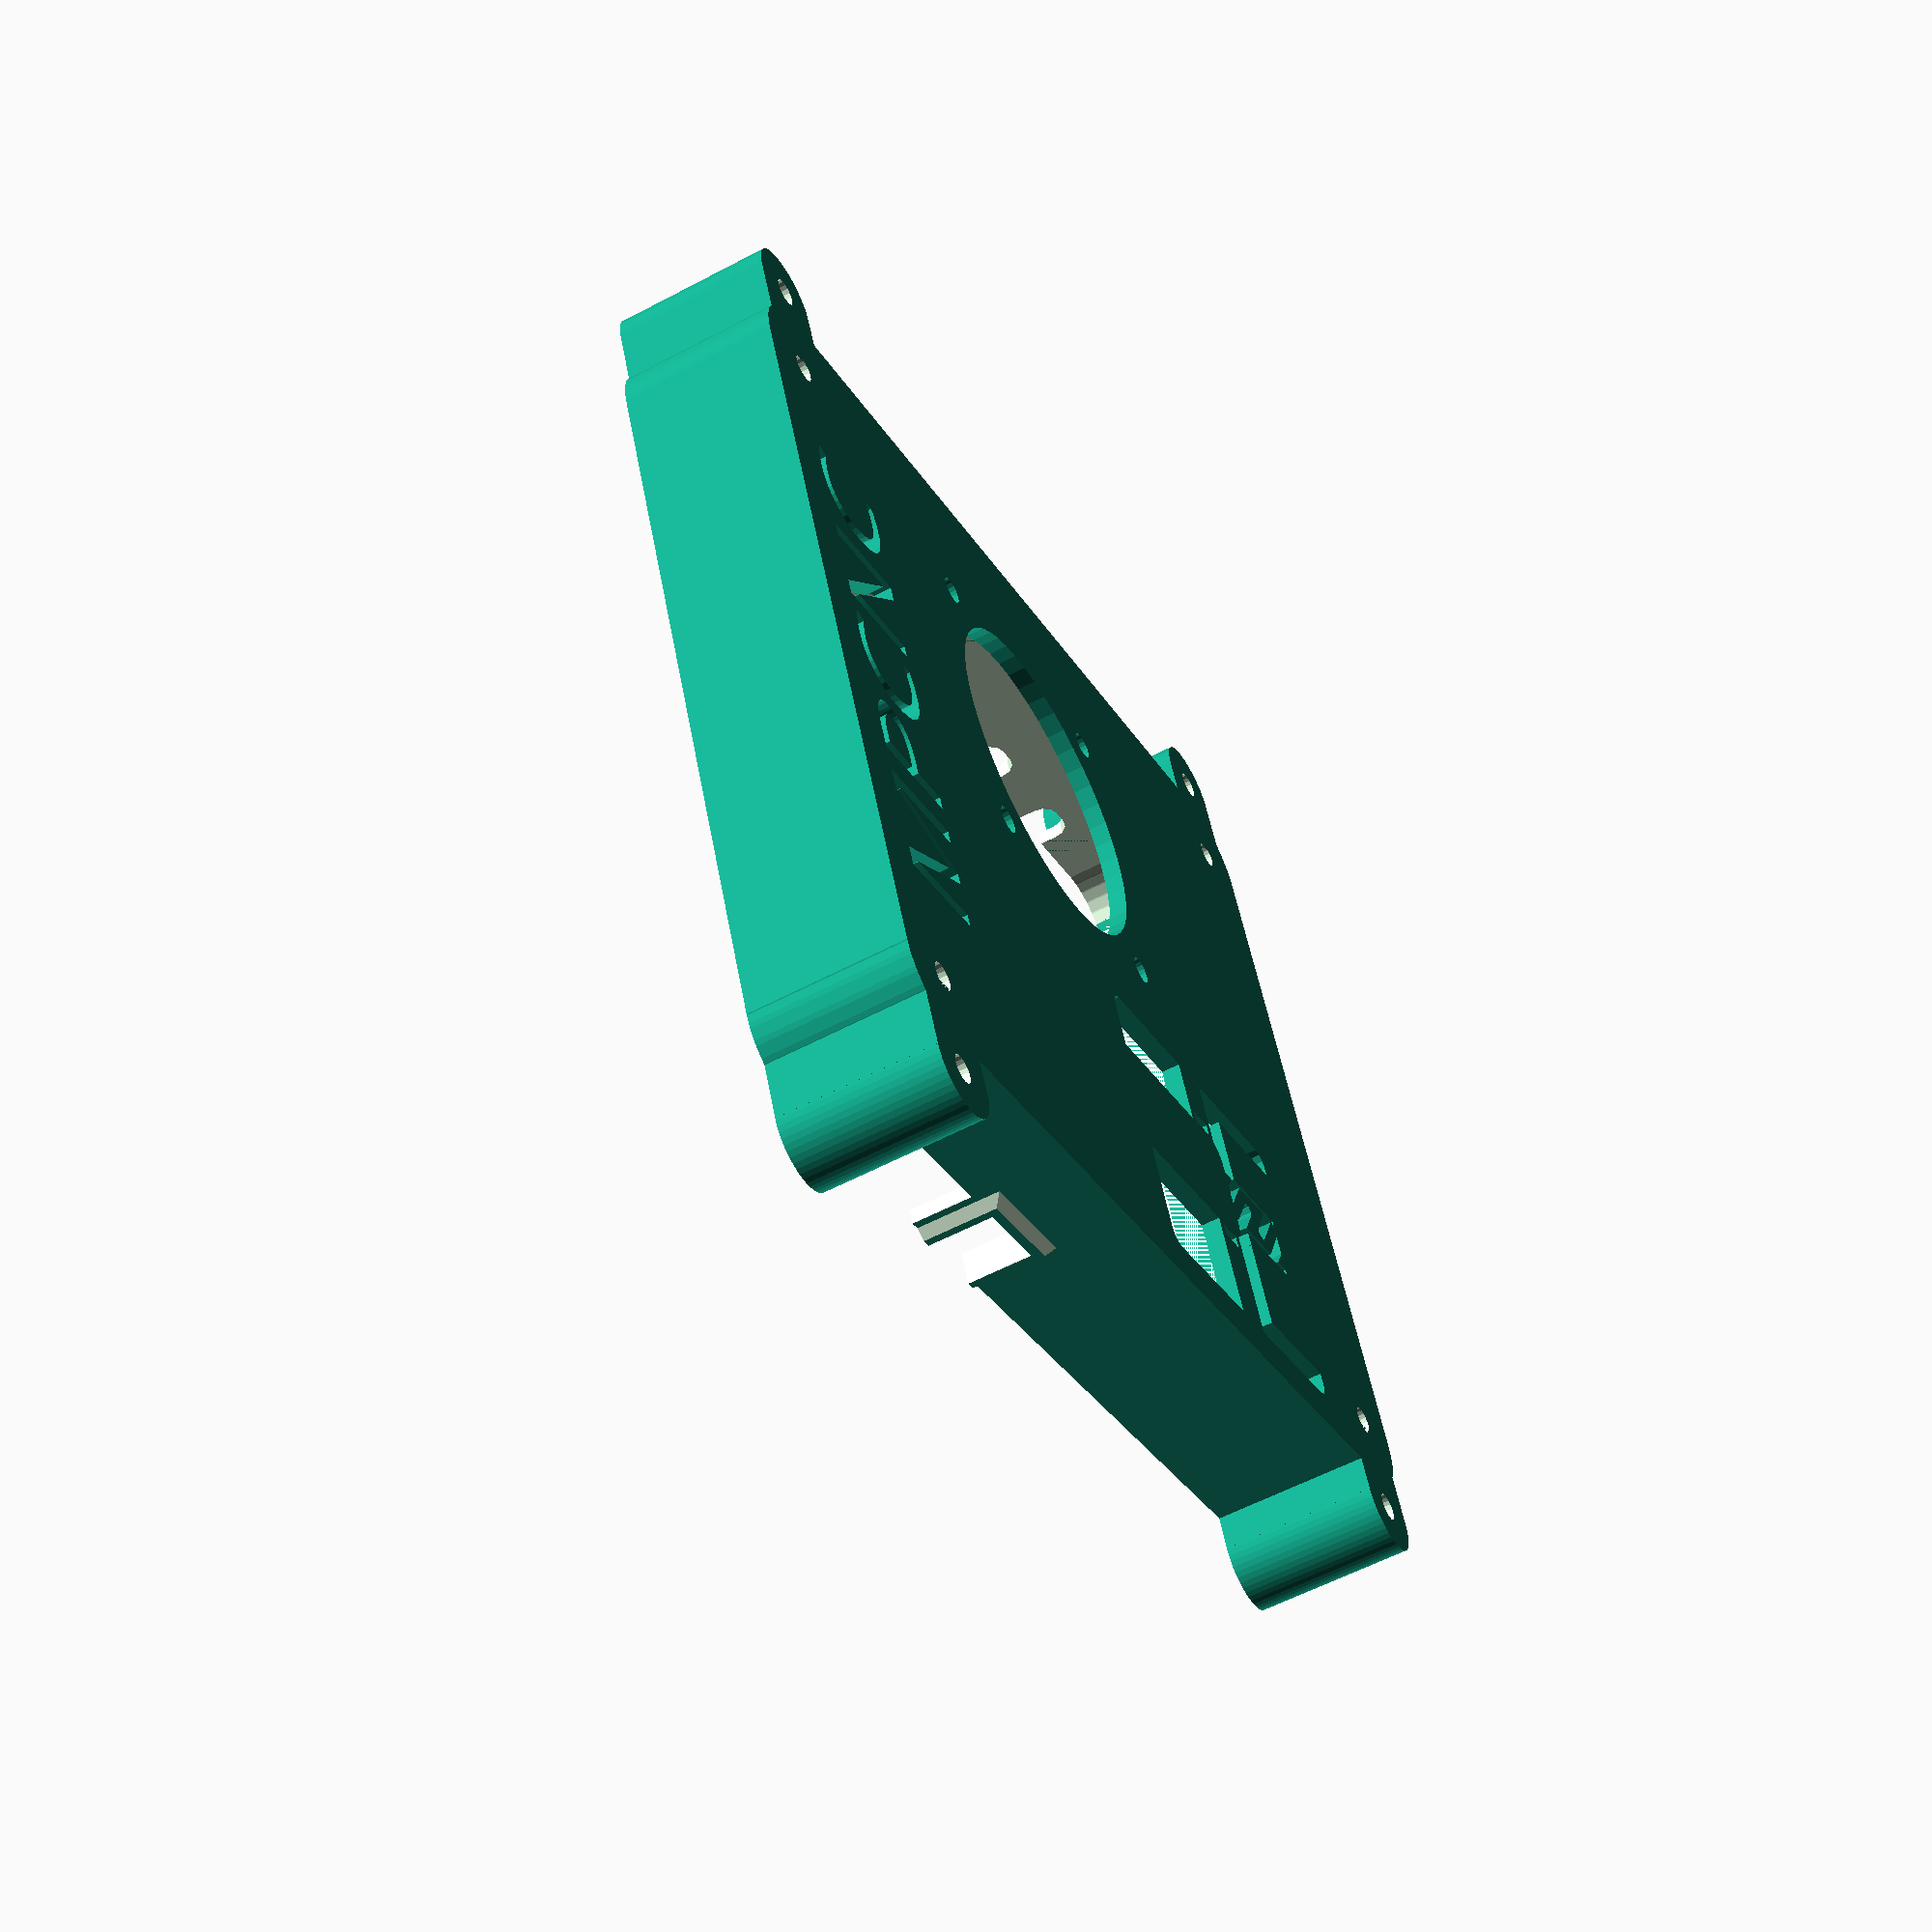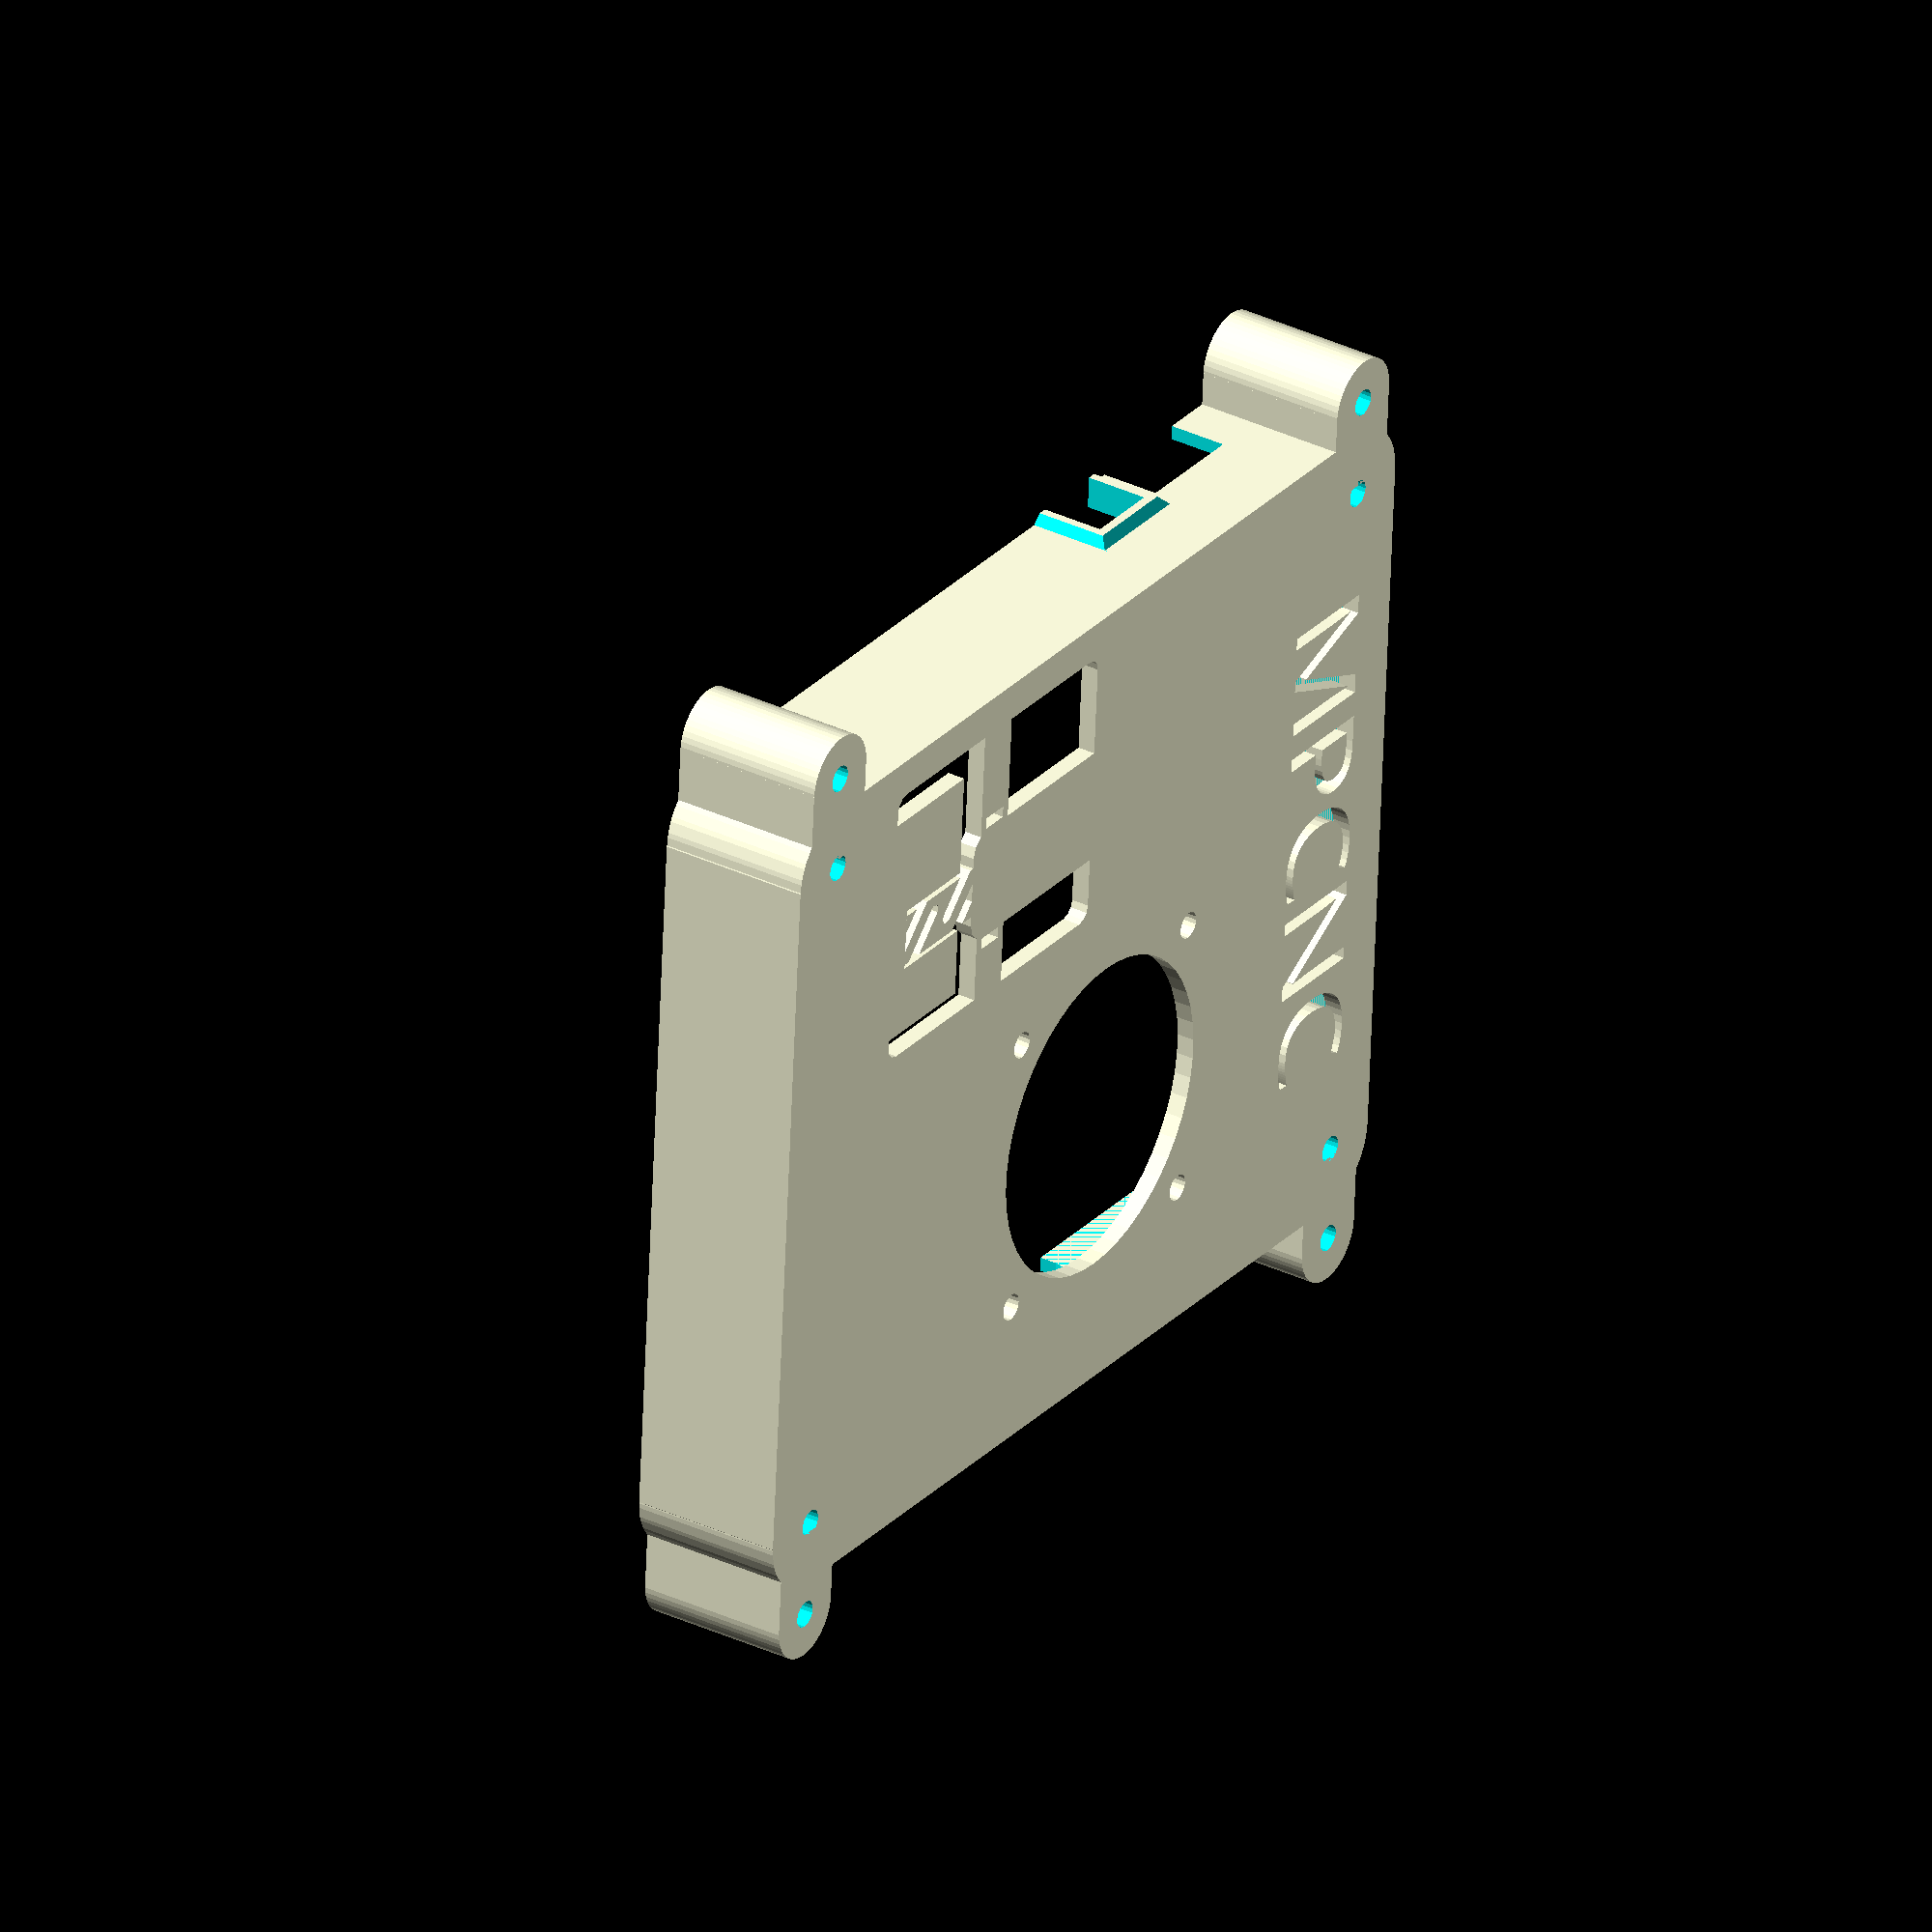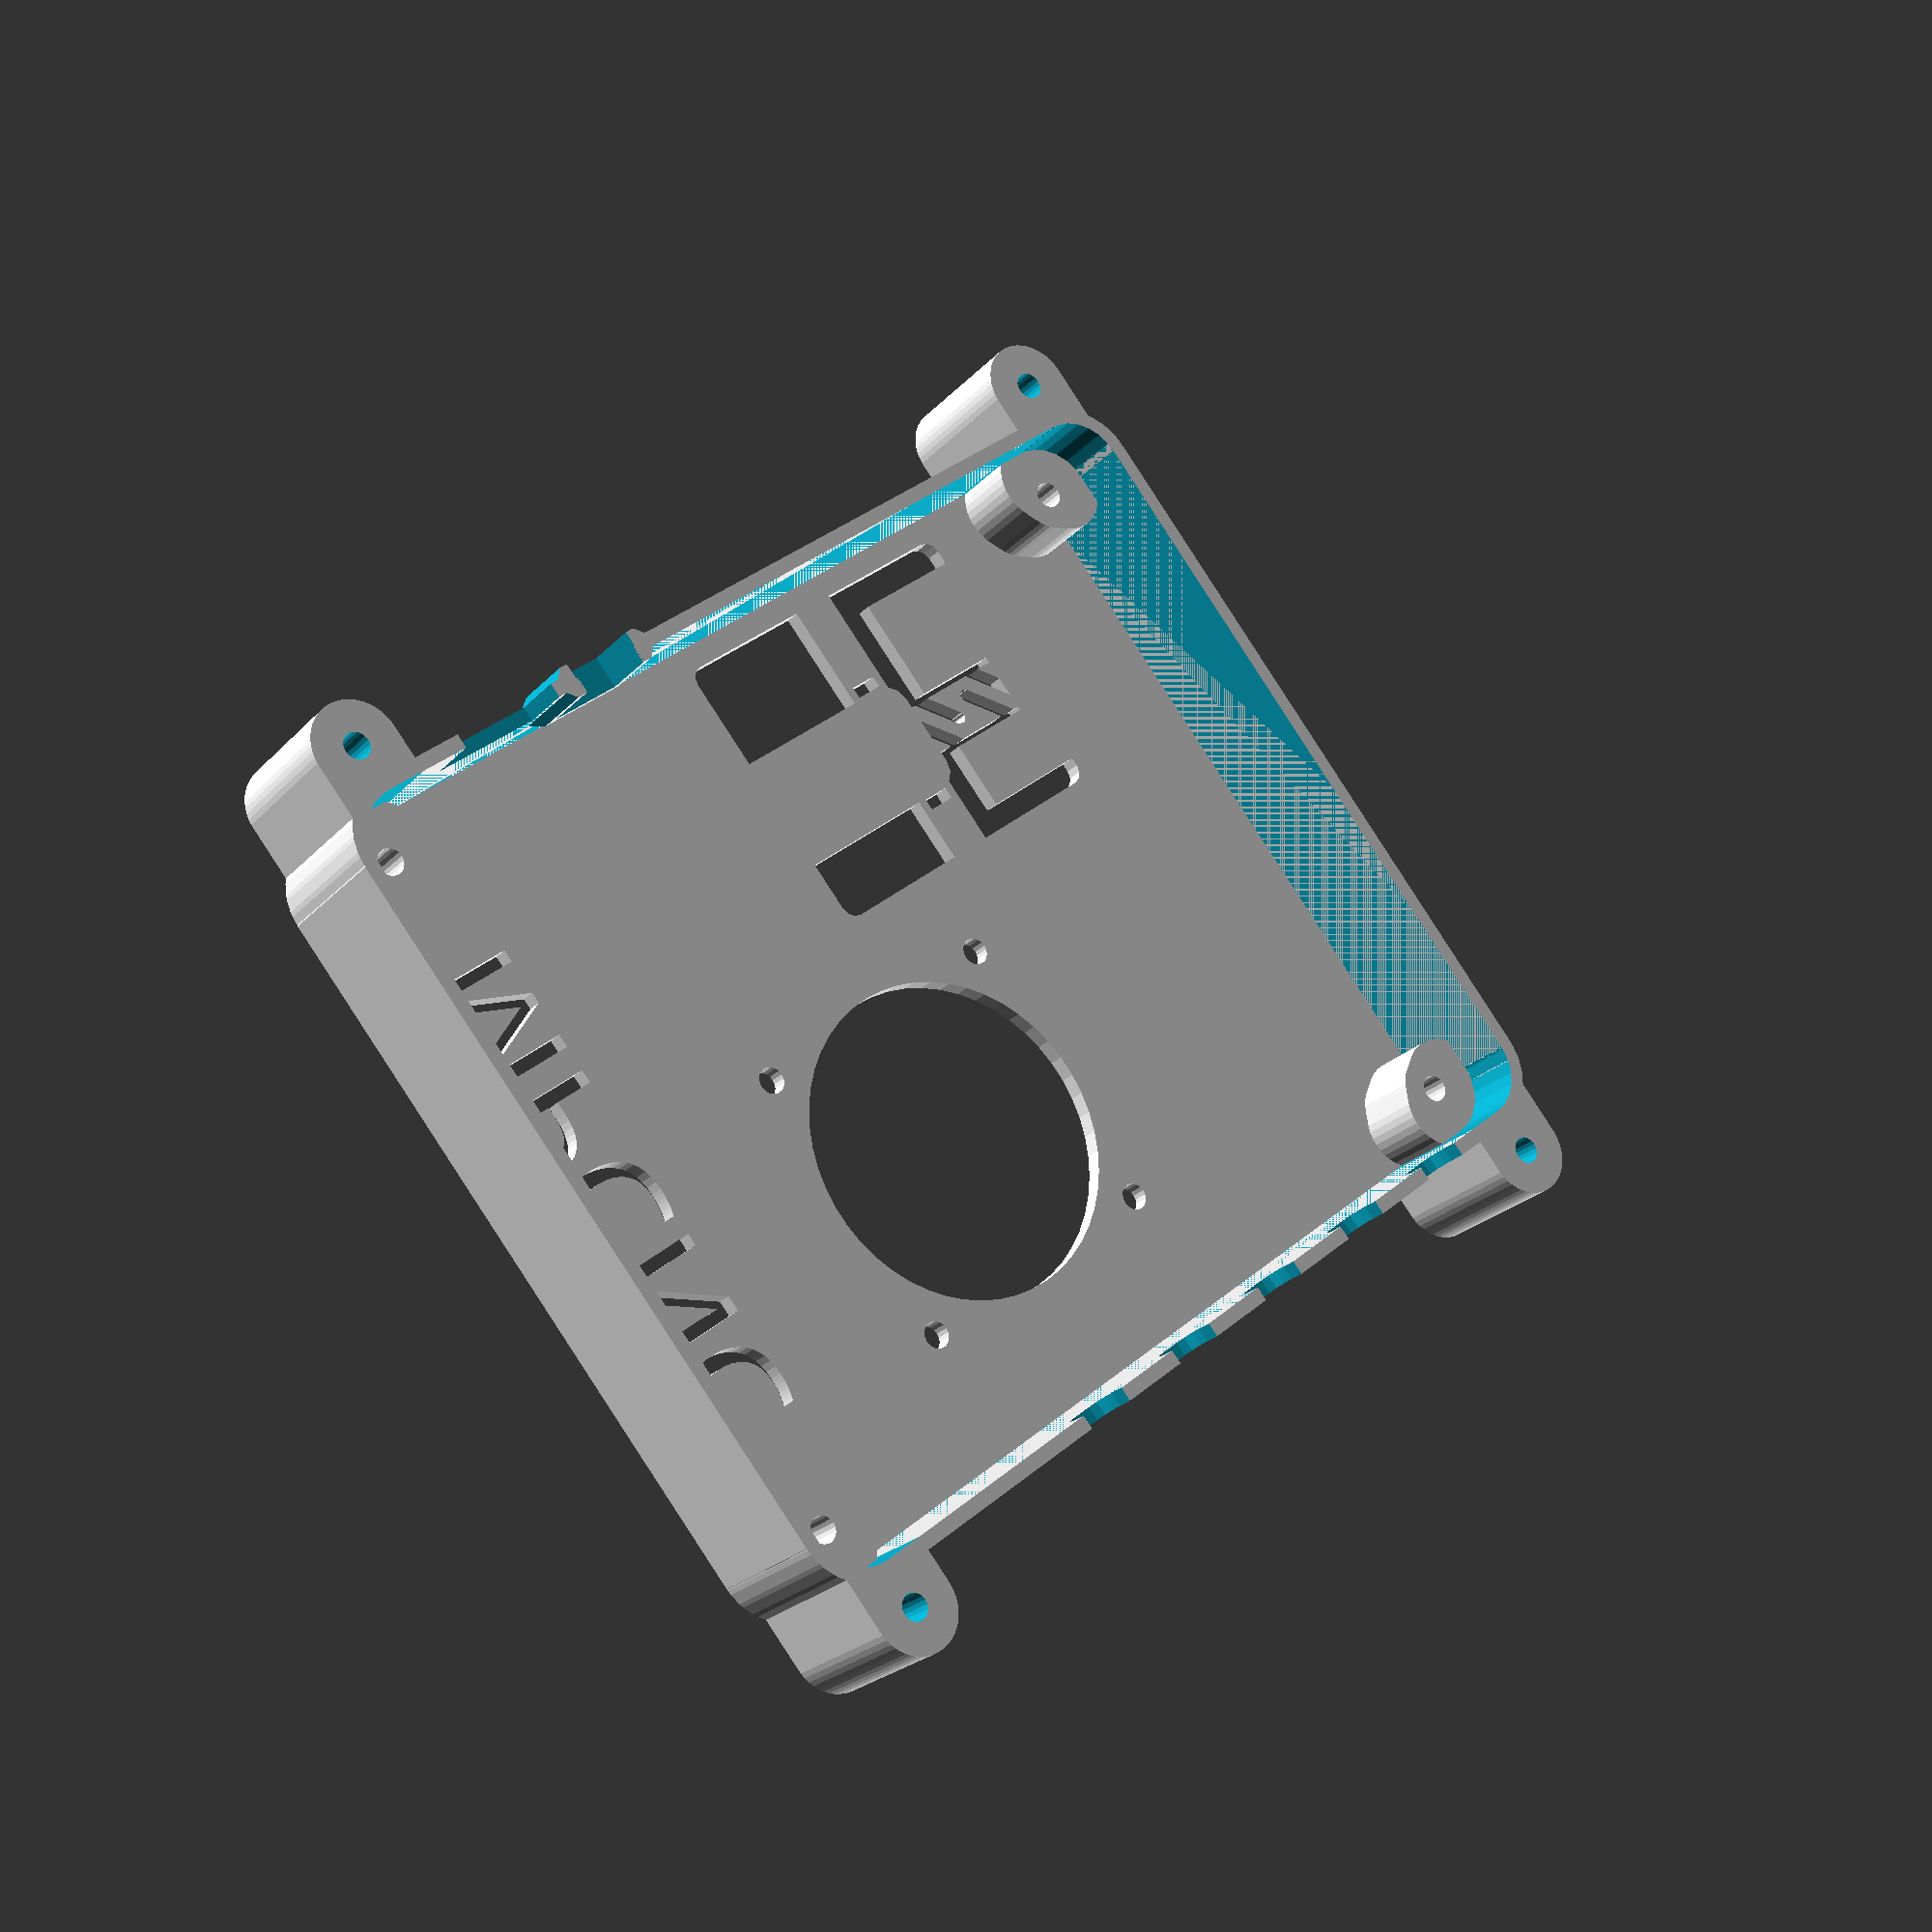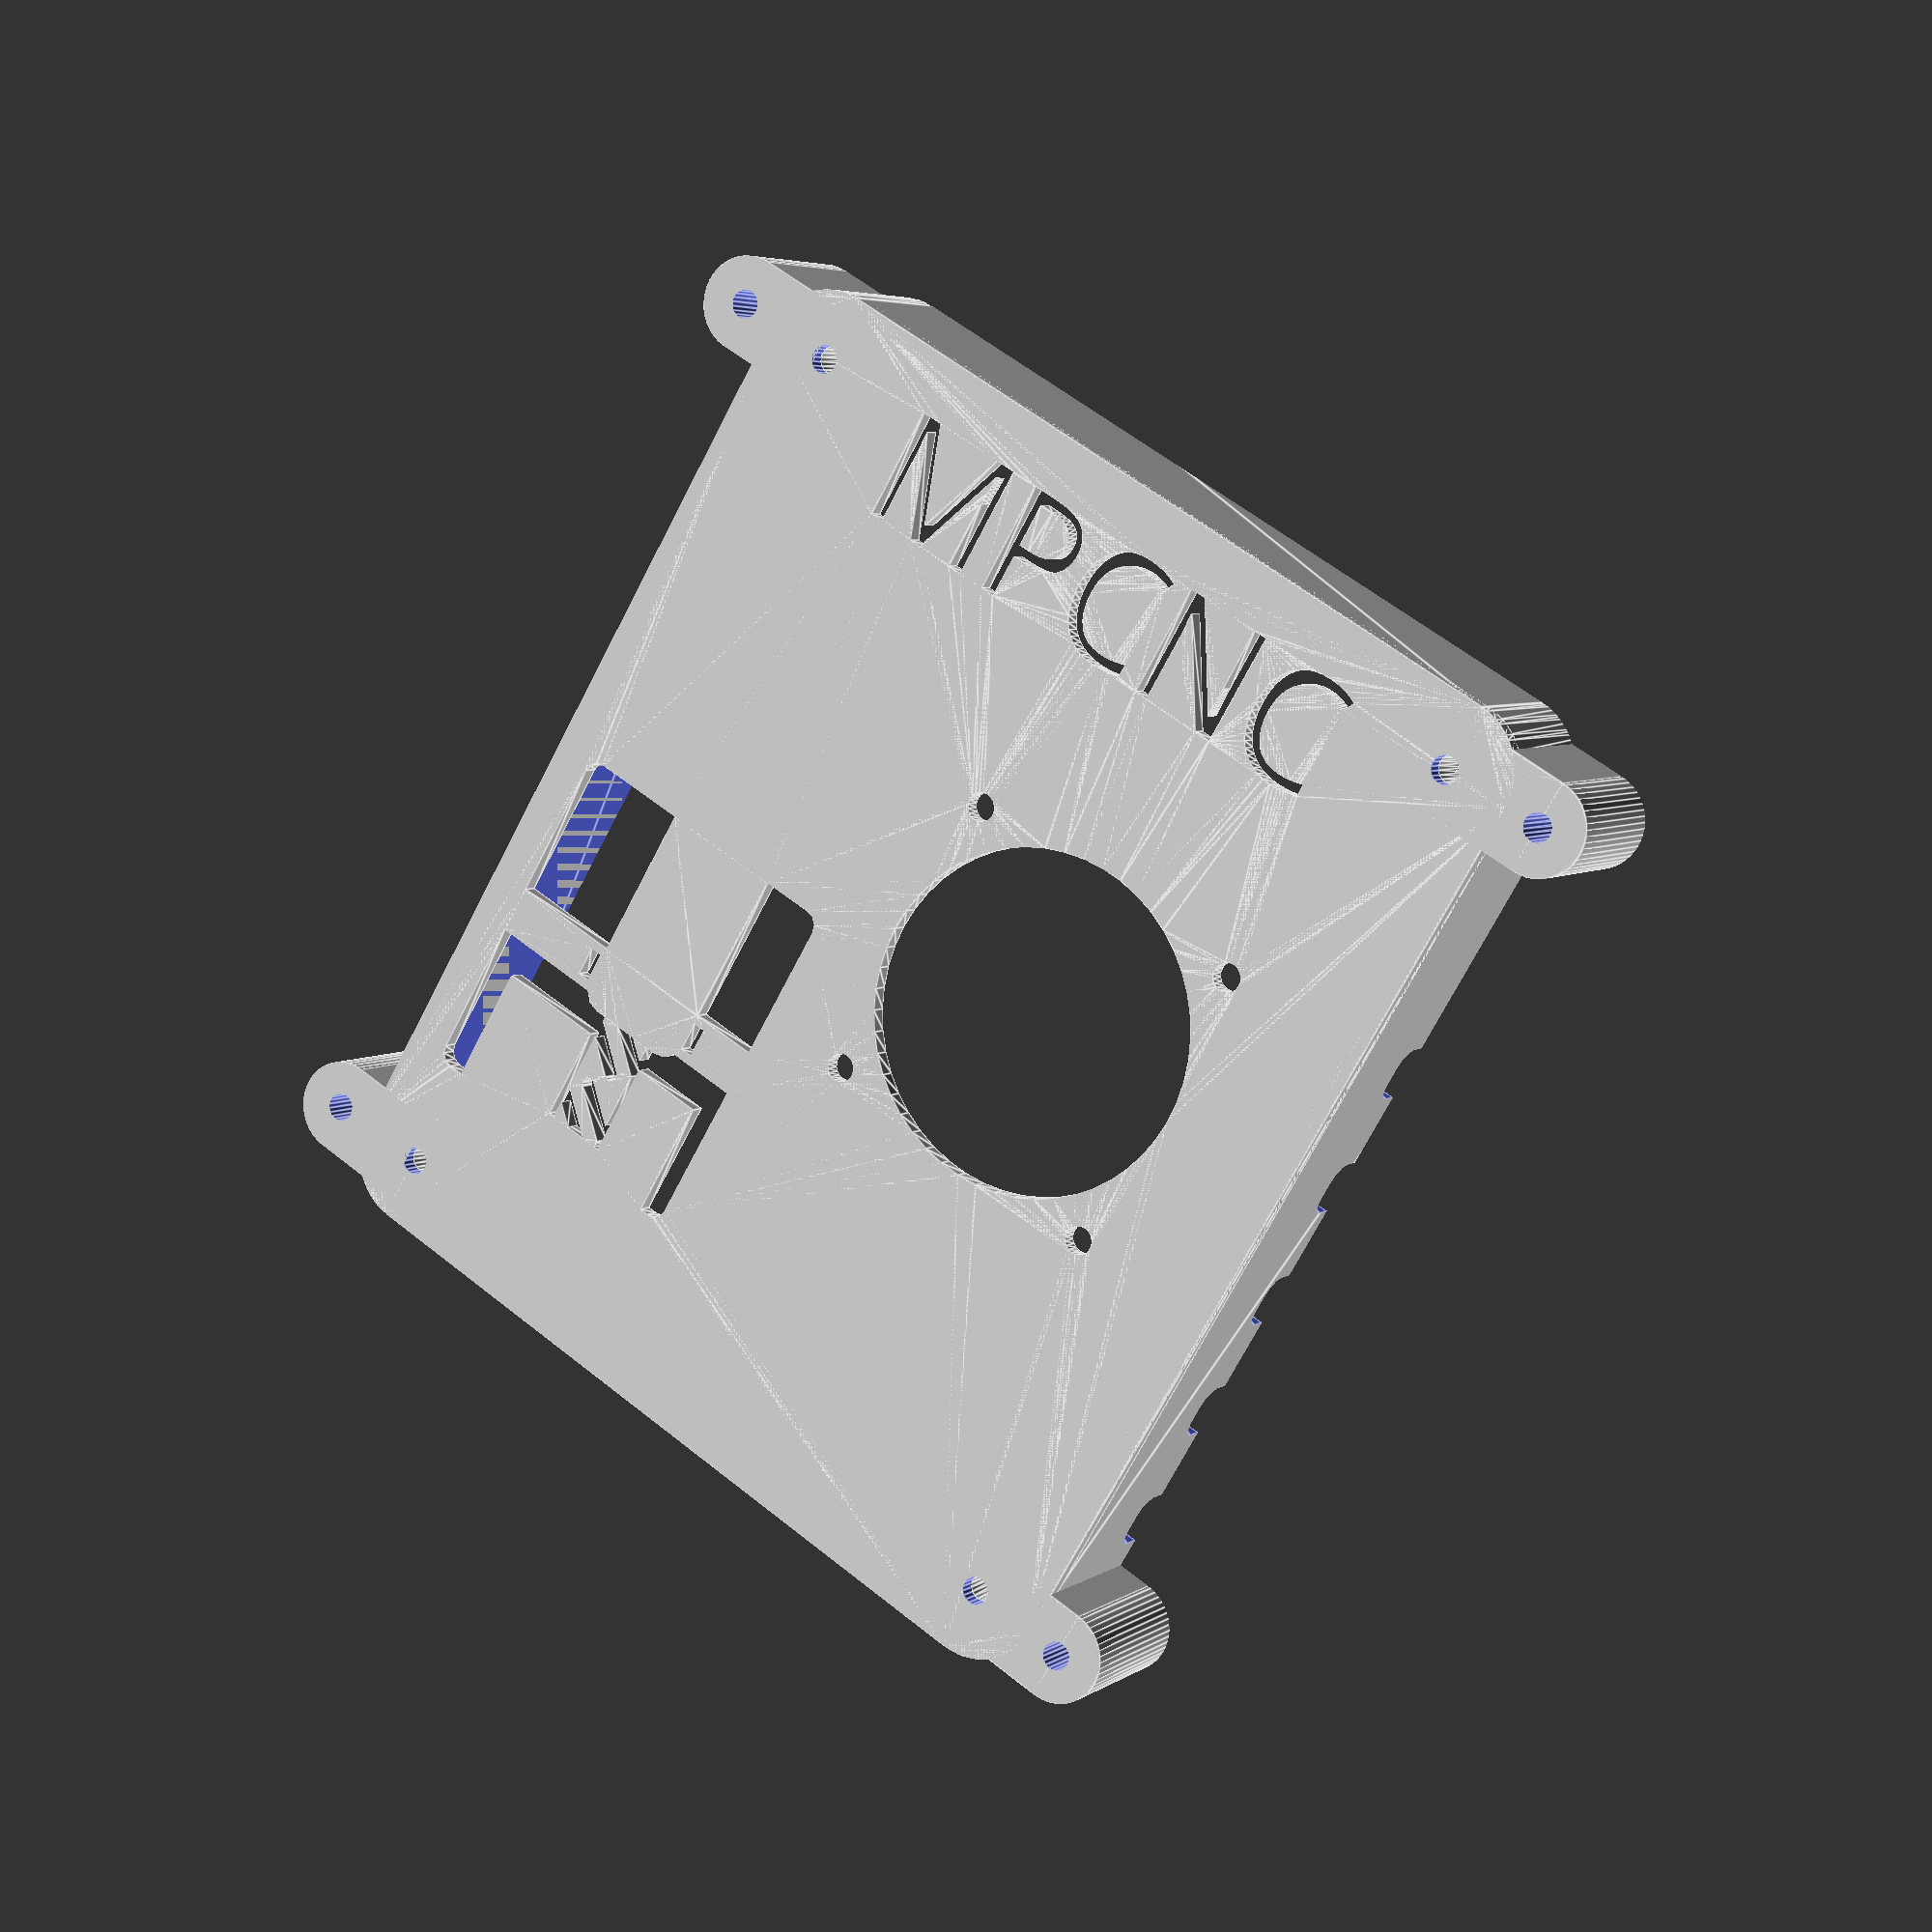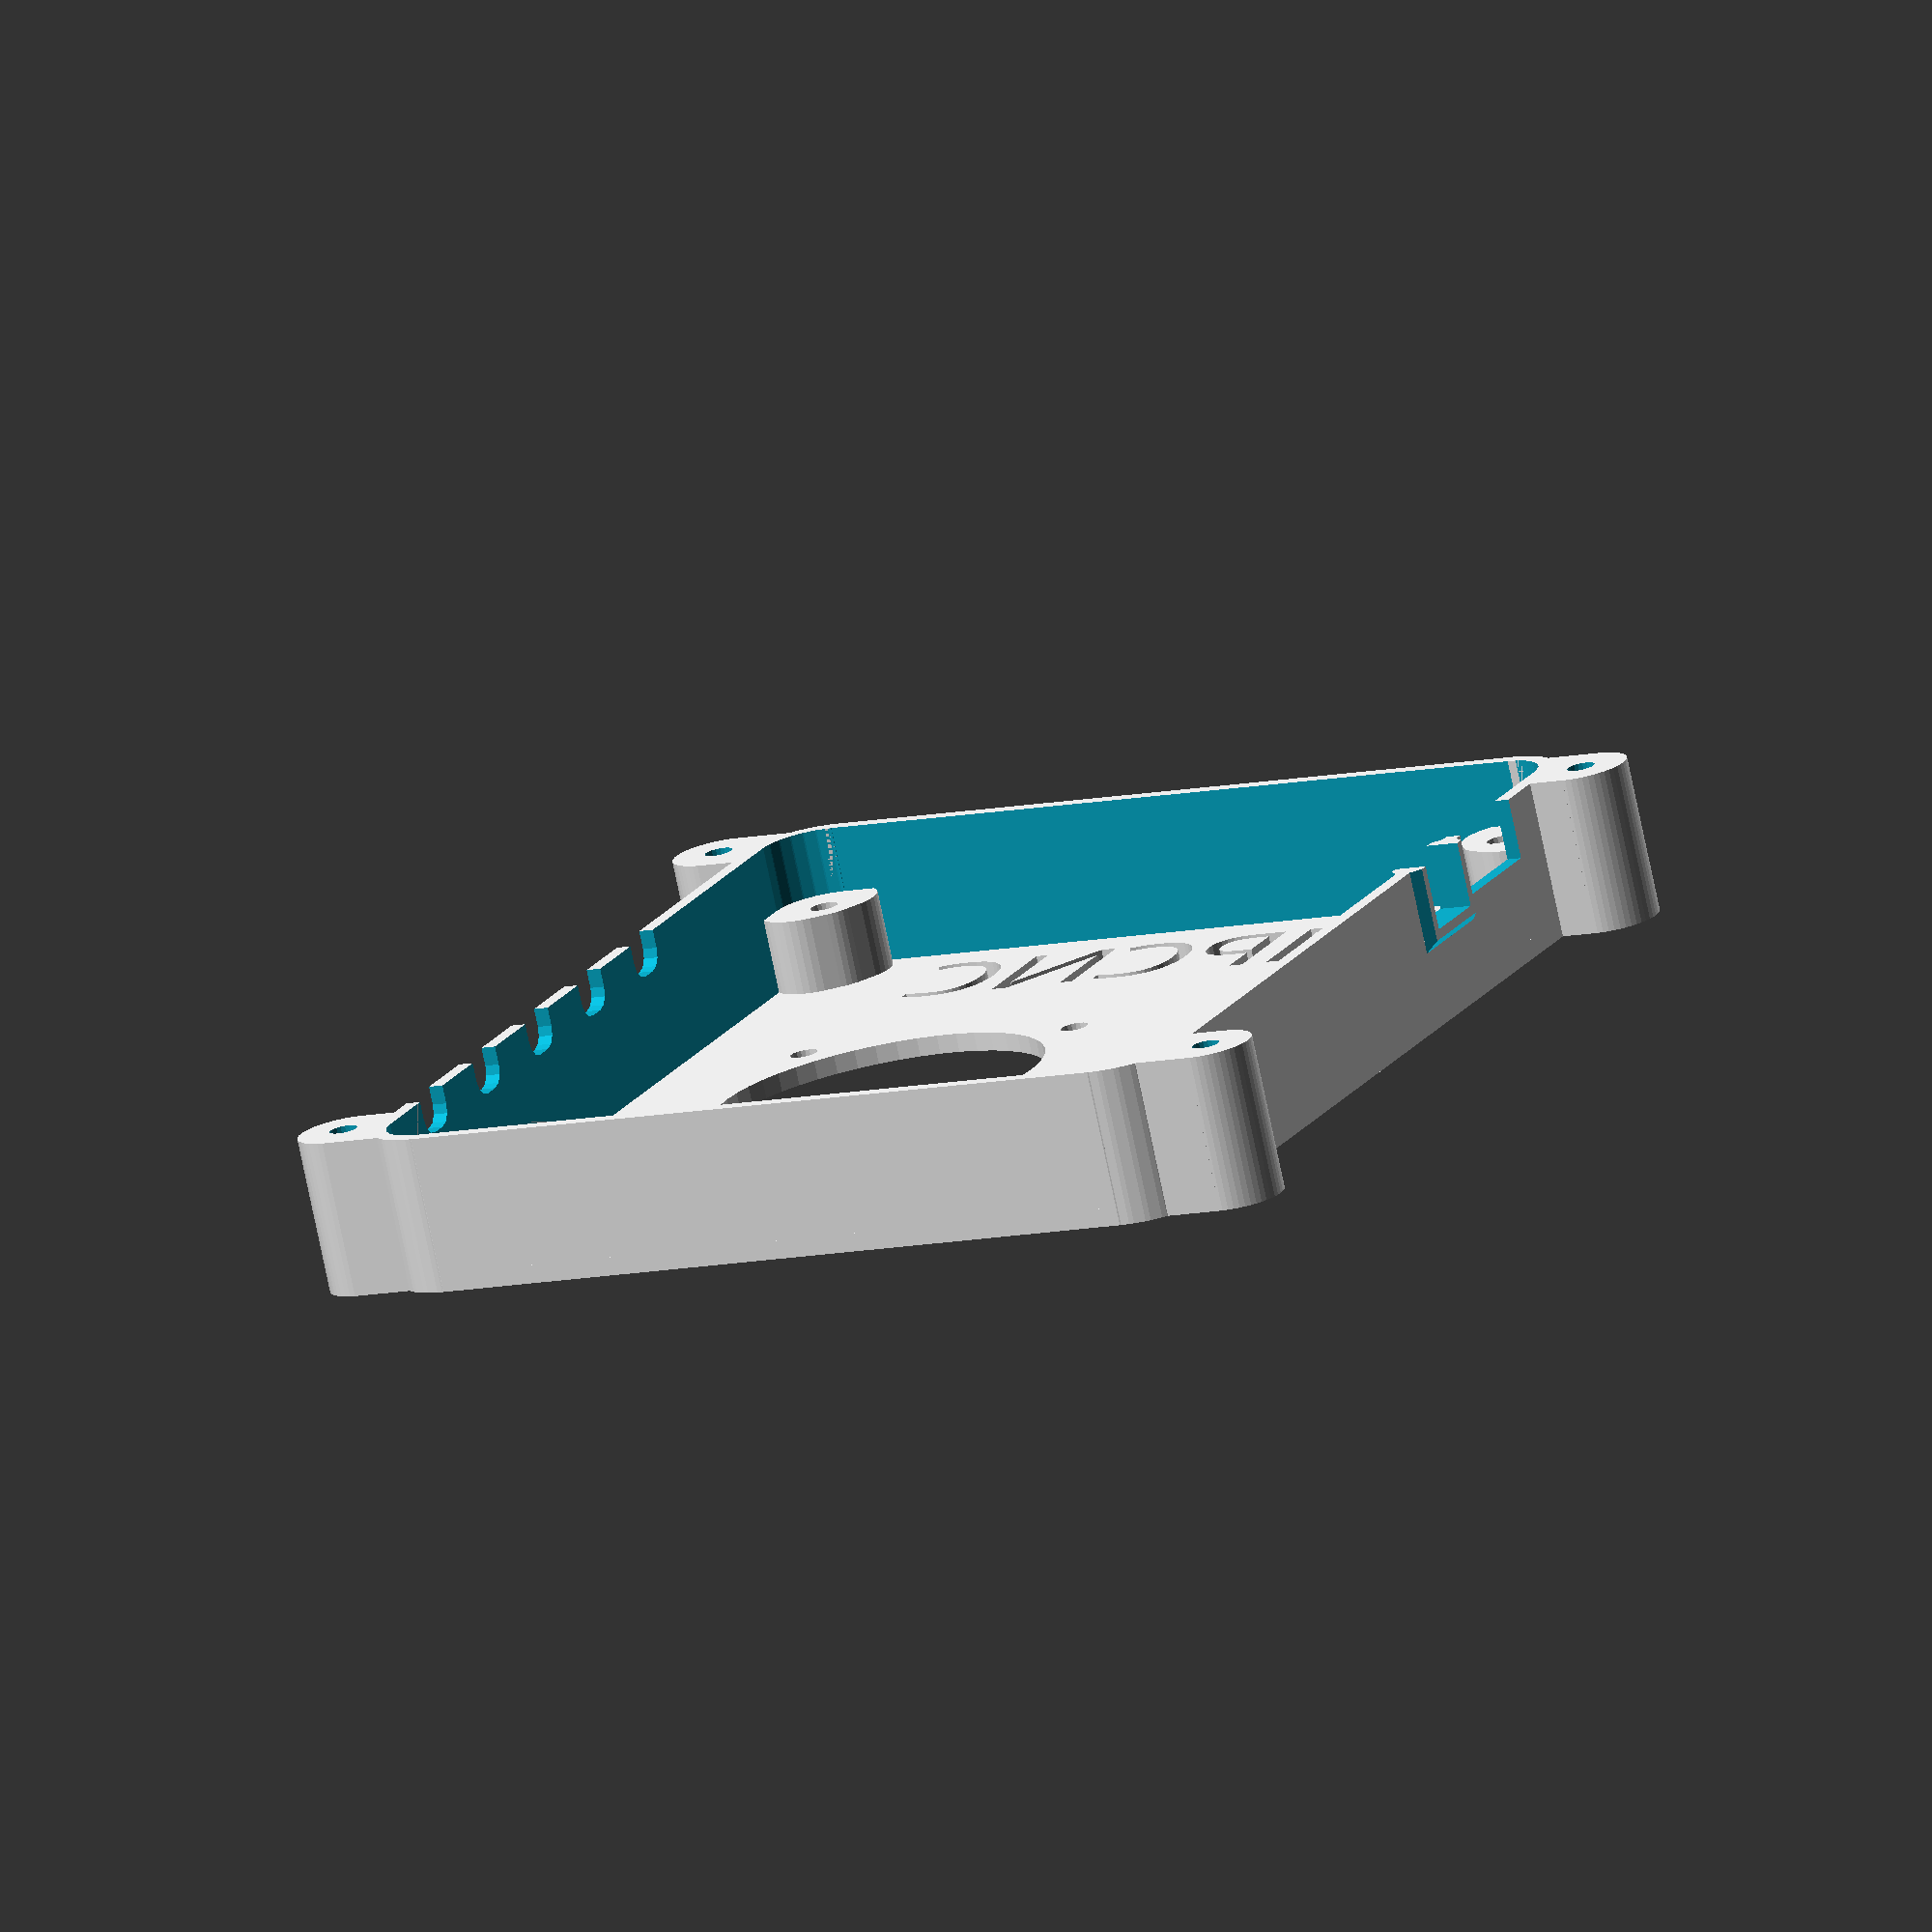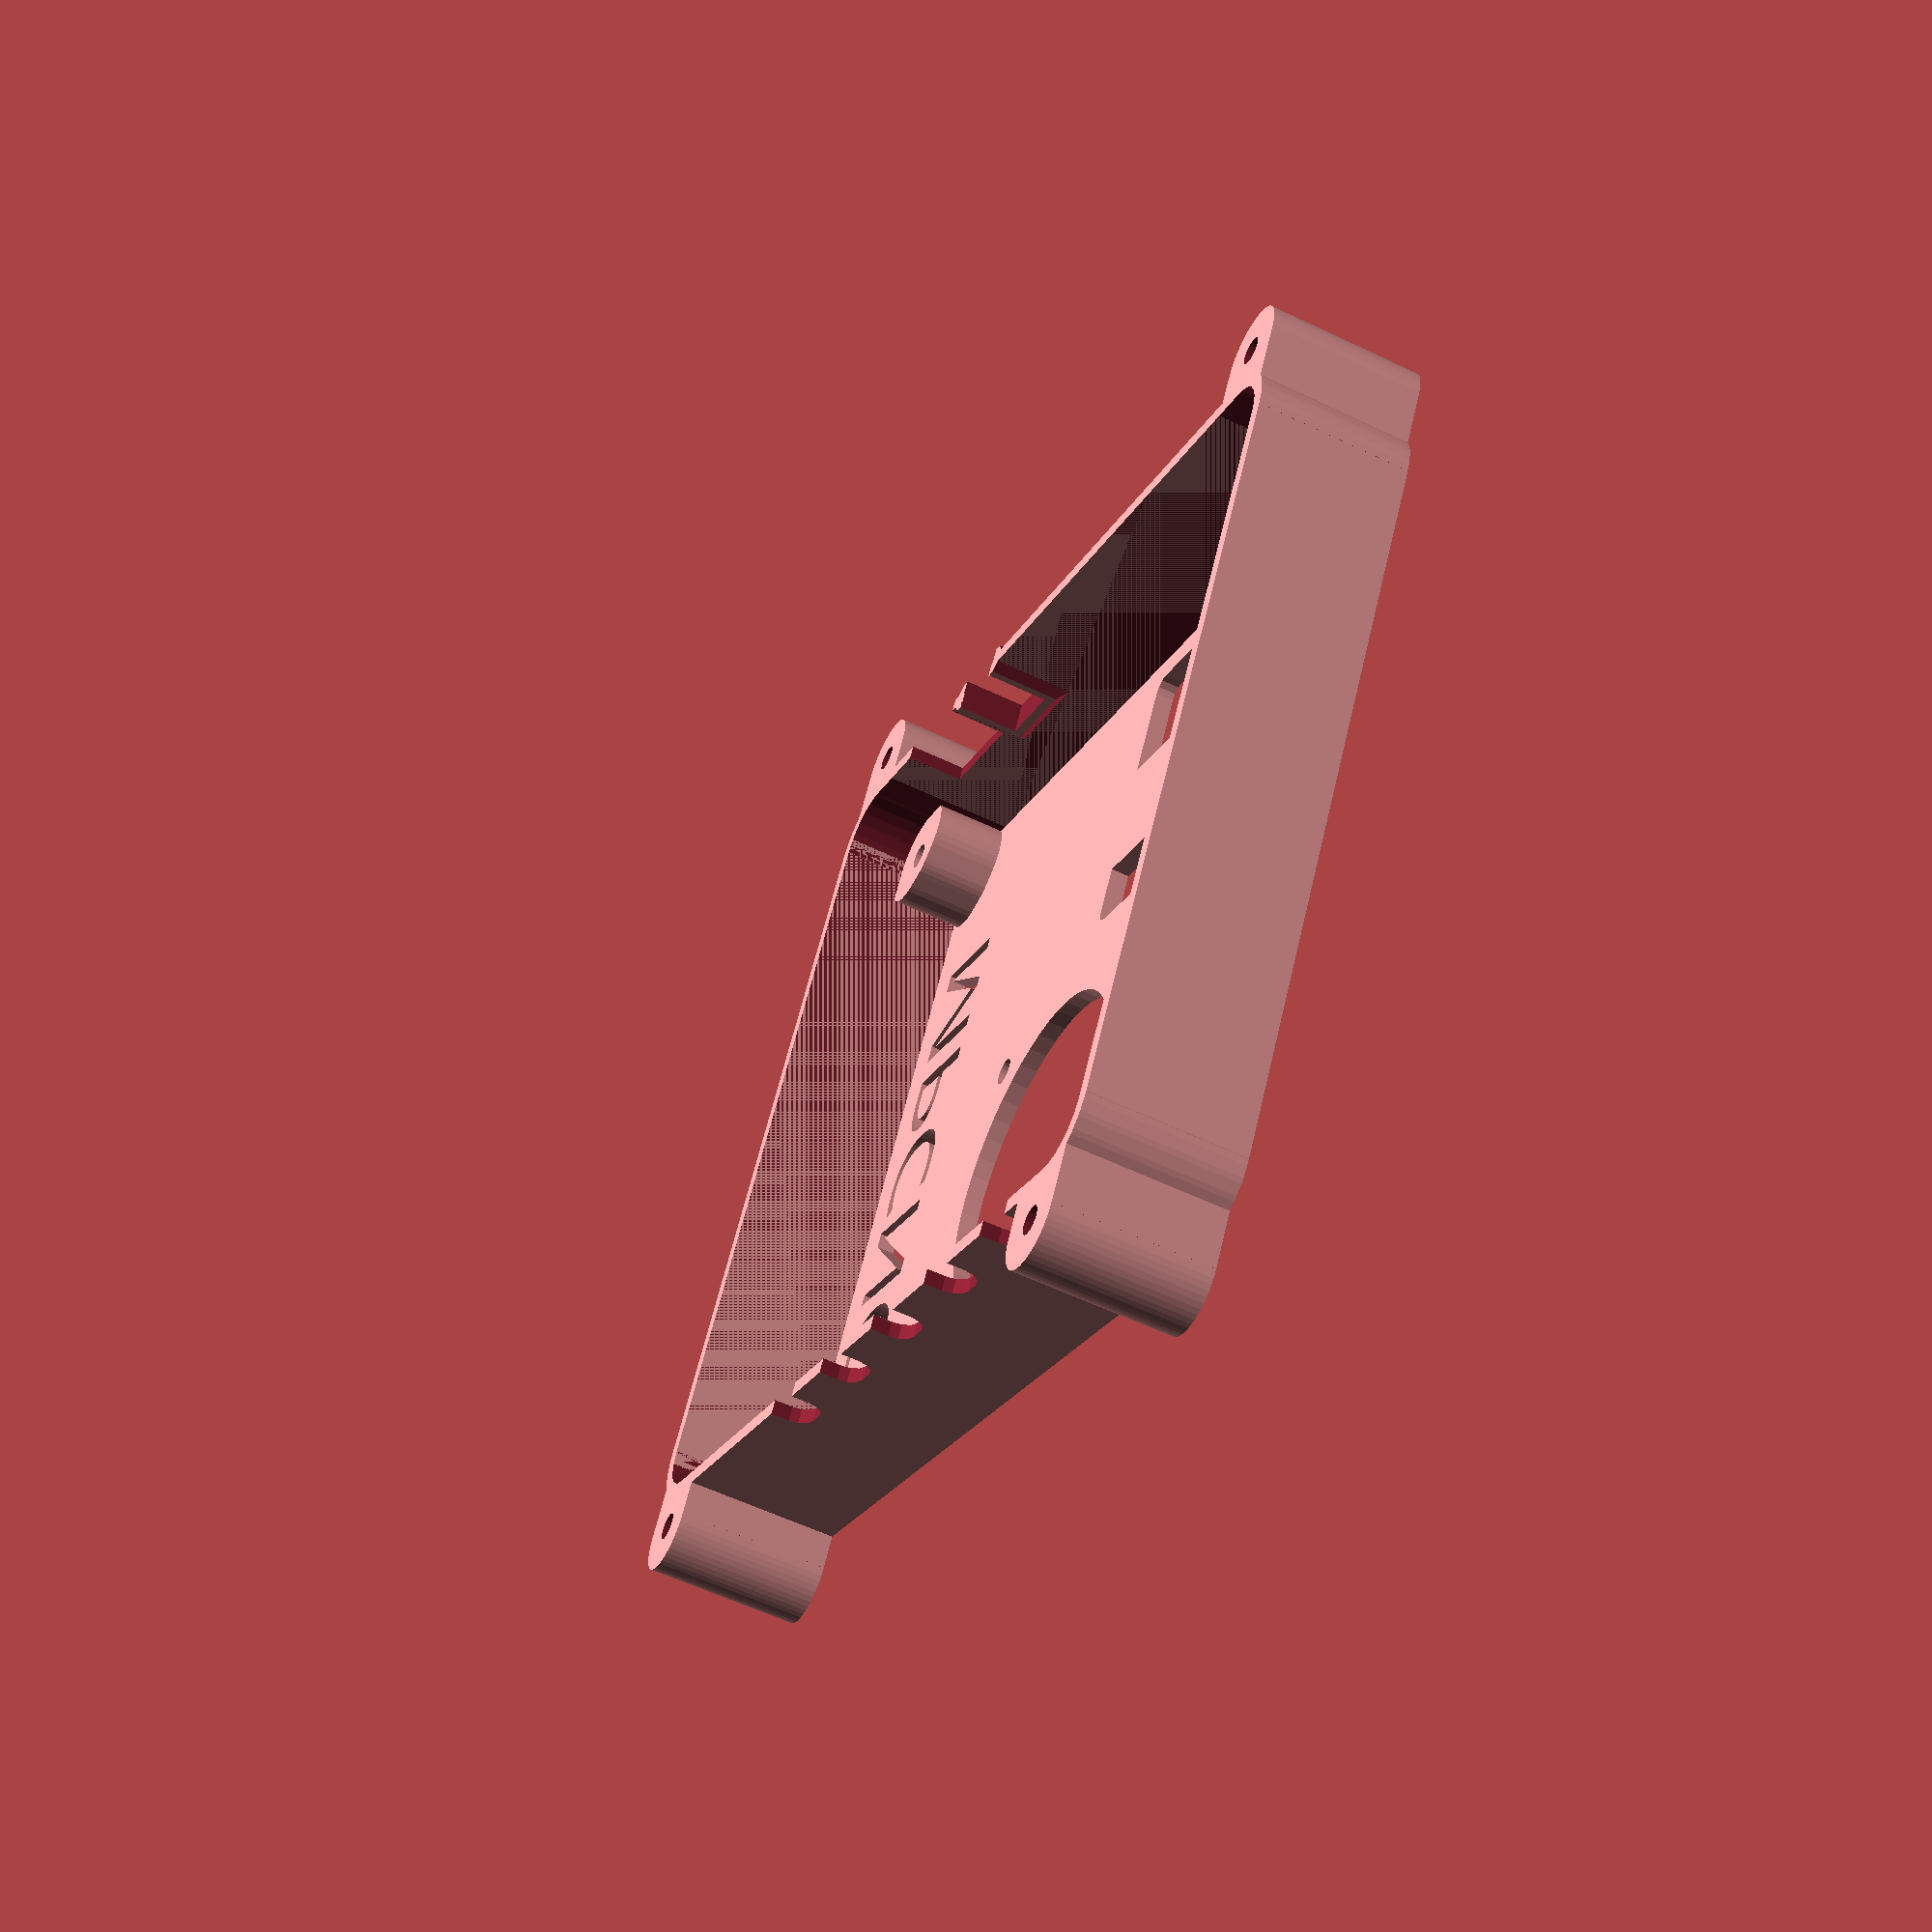
<openscad>
// preview[view:north west, tilt:top diagonal]

/* [Parameters] */

bothsides=2;
board_len=110;
board_wid=90;
total_depth=30;
tabs=1;
split=13;

block_extruder_steppers=0;
top_stepper_holes=0;
side_stepper_holes=1;
top_power_hole=0;
side_power_hole=1;

top_title=1;
top_title_text="MPCNC";
top_title_rotation=0;
top_title_offset_x=-10;
top_title_offset_y=0;
text_font="Stencil Std";
font_size=12;
text_offset=0;
top_plate_design_base=0;

/* [Top Left Design] */

top_left_design=6; // [0:None,1:Pi Logo,2:Custom Text,3:Open Source Logo,4:Custom Drawing,5:Full Width Vents,6:40x40 Fan,7:30x30 Fan,8:35x35 Fan,9:OctoPrint Tentacle,10:3D Print Logo,11:CNC Logo]
top_left_design_rotation=0; // [-360:360]
top_left_design_fontsize=12; // [1:50]
top_left_offset_x=15;
top_left_offset_y=0;
top_left_design_text="####";
top_left_design_scale=1; // [0:0.1:5]
top_left_design_drawing=[[[-1,1],[1,1],[1,-1],[-1,-1]],[[0,1,2,3]]]; // [draw_polygon:100x100]


/* [Top Right Design] */

top_right_design=11; // [0:None,1:Pi Logo,2:Custom Text,3:Open Source Logo,4:Custom Drawing,5:Full Width Vents,6:40x40 Fan,7:30x30 Fan,8:35x35 Fan,9:OctoPrint Tentacle,10:3D Print Logo,11:CNC Logo]
top_right_design_rotation=0; // [-360:360]
top_right_design_fontsize=20; // [1:50]
top_right_offset_x=-27;
top_right_offset_y=5;
top_right_design_text="4";
top_right_design_scale=0.8; // [0:0.1:3]
top_right_design_drawing=[[[-1,1],[1,1],[1,-1],[-1,-1]],[[0,1,2,3]]]; // [draw_polygon:100x100]

/* [Bottom Design] */
bottom_design=11; // [0:None,1:Pi Logo,2:Custom Text,3:Open Source Logo,4:Custom Drawing,5:Full Width Vents,6:40x40 Fan,7:30x30 Fan,8:35x35 Fan,9:OctoPrint Tentacle,10:3D Print Logo,11:CNC Logo]
bottom_design_rotation=0; // [-360:360]
bottom_design_fontsize=12; // [1:50]
bottom_offset_x=0;
bottom_offset_y=-5;
bottom_design_text="####";
bottom_design_scale=1.2; // [0:0.1:5]
bottom_design_drawing=[[[-1,1],[1,1],[1,-1],[-1,-1]],[[0,1,2,3]]]; // [draw_polygon:100x100]

tw=board_wid;
th=board_len;
td=total_depth;
ooff=2.2;
ioff=0.6;

main();

module main()
{
  translate(bothsides==2?[0,0,td]:[]) rotate(bothsides==2?[180,0]:[]) intersection() {
    translate([-20,-20,bothsides==2?split:0]) cube([tw+40,th+40,bothsides==0?split:(bothsides==2?total_depth-split:total_depth)]);
    union() {
      base_plate();
      difference() {
        union() {
          connectors();
          arms();
          sides();
          
        }
        usb_hole();
        power2_hole();
        if(side_stepper_holes)
          stepper2_holes();
        translate([0,0,bothsides==0?2:8]) linear_extrude(tabs?td-8:2) offset(ioff) square2([board_wid,board_len],5);
        translate([0,0,-.01]) linear_extrude(td+1) tabs() circle(d=3,$fn=20);
      }
      difference() {
        top_plate();
        linear_extrude(td+.02) mounts() circle(d=3,$fn=20);
      }
      difference() {
        power2_support();
        power2_hole();
      }
//      if(!tabs)
            mounts() translate([0,0,20]) linear_extrude(td-22,convexity=3) difference() {
              hull() {
                circle(d=8,$fn=40);
                translate([-2,-2]) circle(d=6,$fn=40);
                translate([-2,0]) circle(d=10,$fn=40);
                translate([0,-2]) circle(d=10,$fn=40);
              }
              circle(d=3,$fn=20);
            }
    }
  }
}
module usb_hole()
{
  translate([-ooff-.01,board_len-28.5,8]) cube([5,13,11.5]);
}
module power2_hole()
{
  translate([-ooff-1.251,board_len-40,9]) {
    cube([2,8.5,11]);
    translate([0,0,4]) cube([6,8.5,7]);
    translate([0,4.25,4.25]) rotate([0,90,0]) cylinder(d=8,h=6,$fn=50);
  }
}
module power2_support()
{
  translate([-ooff-1,board_len-42,7]) {
    translate([1,0]) cube([1.6,12.5,15]);
    translate([2.6,0]) chube([1,12.5,15]);
    translate([1,0]) mirror([1,0]) chube([1,12.5,15]);
  }
}
module top_plate()
{
  translate([0,0,td-2])
    linear_extrude(2,convexity=3) difference() {
      offset(ooff) square2([board_wid,board_len],5);
      if(top_stepper_holes)
        stepper_holes();
      if(top_power_hole)
        power_hole();
      translate([tw/2+top_left_offset_x,th/2+top_left_offset_y]) scale(top_left_design_scale) design(1);
      translate([tw/2+top_right_offset_x,th/4+top_right_offset_y]) scale(top_right_design_scale) design(2);
      if(top_title)
        translate([tw/2+10+top_title_offset_x,th-10+top_title_offset_y]) offset(text_offset) rotate([0,0,top_title_rotation]) text(top_title_text,size=font_size,valign="center",halign="center",font=text_font);
    }
}

module power_hole()
{
  translate([10,board_len-12]) square2([12,12]);
}
module stepper2_holes()
{
  for(y=[block_extruder_steppers?2:0:4])
    translate([tw+ooff+.01,13+(14.1*y),split-.01]) rotate([0,-90]) linear_extrude(3) {
      square2([4,6]);
      translate([0,0]) square([2,6]);
    }
}
module stepper_holes()
{
  for(y=[block_extruder_steppers?2:0:4])
    translate([tw-10,10+(14.1*y)]) square2([6,12]);
}
module connectors()
{
  if(tabs)
  tabs() {
    cylinder(d=10,h=total_depth,$fn=50);
    translate([0,-5,0]) cube([10,10,total_depth]);
  }
}
module arms()
{
  linear_extrude(3) difference() {
          for(x=[10,tw-10],y=[5,th-5])
            translate([x,y]) difference() {
              hull() {
                circle(d=16,$fn=40);
                translate([x<35?15:-15,y<15?-15:15])
                  circle(d=10,$fn=40);
              }
              translate([x<35?15:-15,y<15?-15:15])
                  circle(d=4,$fn=40);
            }
            offset(ooff) square2([tw,th]);
          }
}
module sides()
{
  linear_extrude(td,convexity=3)
  difference() {
    offset(ooff) square2([board_wid,board_len],5);
    offset(ioff) square2([board_wid,board_len],5);
  }
}
module base_plate()
{
  difference() {
    union() {
      linear_extrude(2,convexity=3)
        difference() {
          offset(ioff) square2([board_wid,board_len],5);
        }
      translate([0,0,2]) mounts() {
        cylinder(d=8,h=2,$fn=40);
        translate([0,0,2]) cylinder(d1=8,d2=6,h=2,$fn=40);
      }
    }
    translate([0,0,-.01]) {
      translate([board_wid/2+bottom_offset_x,board_len/2+bottom_offset_y]) linear_extrude(3) scale(bottom_design_scale) design(0);
      mounts() cylinder(d=3,h=td+2,$fn=20);
    }
  }
}
module tabs() {
  mirrorx(board_wid/2) mirrory(board_len/2)
    translate([-6,2.5+ooff]) children();
}
module mounts() {
  mirrorx(board_wid/2) mirrory(board_len/2)
    translate([5,5]) children();
}
module small_vents(small_vent_type=3,small_vent_rotation=0)
{
  rotate([0,0,-small_vent_rotation])
  if(small_vent_type==1)
    translate([-31.12,0-7]) for(x=[24:4.75:40]) translate([x,0]) hull() {
      circle(d=2.6);
      translate([0,14]) circle(d=2.6);
    }
  else if(small_vent_type==2)
    fan(30);
  else if(small_vent_type==3)
    fan(40);
  else if(small_vent_type==4)
    fan(35);
}
module fan(size=40)
{
  hoff=(size==40?32:size-6);
  circle(d=size-4,$fn=50);
  mirrorx() mirrory() translate([hoff/2,hoff/2]) circle(d=3,$fn=20);
}
module design(where=1)
{
  params=where==0?
    [bottom_design,bottom_design_rotation,bottom_design_text,bottom_design_fontsize,bottom_design_scale,bottom_design_drawing]:
  (where==1?
    [top_left_design,-top_left_design_rotation,top_left_design_text,top_left_design_fontsize,top_left_design_scale,top_left_design_drawing]:
    [top_right_design,-top_right_design_rotation,top_right_design_text,top_right_design_fontsize,top_right_design_scale,top_right_design_drawing]);
  translate([0,4]) rotate([0,0,params[1]]) {
    if(params[0]==1)
      scale(params[4]) pi_logo();
    else if(params[0]==2)
      offset(text_offset) scale(params[4]) text(params[2],size=params[3],valign="center",halign="center",font=text_font);
    else if(params[0]==3)
      scale(params[4]) osh_logo();
    else if(params[0]==4)
      scale(params[4]) polygon(points=params[5][0],paths=params[5][1]);
    else if(params[0]==5)
    {
      if(where==0)
        big_vents();
      else scale(params[4]) small_vents(1);
    }
    else if(params[0]==6)
      small_vents(3);
    else if(params[0]==7)
      small_vents(2);
    else if(params[0]==8)
      small_vents(4);
    else if(params[0]==9)
      scale(params[4]) octoprint_tentacle();
    else if(params[0]==10)
      scale(params[4]) icon_3dprint();
    else if(params[0]==11)
      scale(params[4]) icon_cnc();
    
  }
}
module icon_3dprint()
{
  translate([-25,-30])
  {
    //difference() {
      //translate([-2,-2]) square2([54,65],4);
      difference() {
        translate([0,0]) {
          square2([50,5],2.5);
          translate([0,2.5]) square([50,2.5]);
        }
        translate([10,0]) square([2,5]);
        translate([38,0]) square([2,5]);
      }
      difference() {
        translate([0,7]) {
          square([45,10]);
          square2([50,54]);
        }
        translate([0,30]) square([50,2]);
        translate([24,30]) {
          mirror([0,1]) {
            square([5,6]);
            polygon([[0,6],[2,8],[3,8],[5,6]]);
          }
          translate([6,5]) offset(1) bowden_line();
          
        }
        translate([27,8]) {
          outline(2) skew(0,0.5) square([6,6]);
          outline(2) translate([-1,0]) mirror([1,0]) skew(0,0.5) square([6,6]);
          outline(2) translate([-.5,7]) scale([1,0.5]) rotate([0,0,45]) square([8.5,8.5]);
        }
      }      
    //}
  }
}
module icon_cnc()
{
  translate([-25,-30])
  {
    //difference() {
      //square2([50,60],5);
      difference() {
        translate([0,0]) {
          square2([50,60],2.5);
          *translate([0,2.5]) square([50,14.5]);
        }
        translate([23,-.01]) mirror([1,0]) square([18,20]);
        translate([23,-.01]) square([11.2,4]);
        translate([33.99,-.01]) square([12,20]);
        *translate([10,0]) square([2,5]);
        *translate([38,0]) square([2,5]);
      //difference() {
        *translate([0,10])
          square2([50,50]);
        translate([0,26]) difference() {
          square([50,8]);
          translate([16,1.5]) square([2,5]);
          translate([39,1.5]) square([2,5]);
        }
        translate([24,24]) scale([1.85,2]) {
          translate([-3,0]) square2([11,20]);
          mirror([0,1]) {
            difference() {
              square([5,10]);
              offset(0.1) translate([-1,1]) rotate([0,0,-50]) {
                square([1,5]);
                translate([0.5,5]) circle(d=1);
                translate([2.5,0]) square([1,6]);
                translate([-2,5]) {
                  circle(d=1);
                  translate([-.5,0]) square([1,6]);
                }
                translate([-5,4]) square([1,8]);
              }
            }
          }
          
        }
      }      
    //}
  }
}
module skew(sx=0,sy=0)
{
  multmatrix(m=[[1,sx,0,0],[sy,1,0,0],[0,0,1,0],[0,0,0,1]]) children();
}
module outline(t=1)
{
  difference() {
    offset(t) children();
    children();
  }
}
module bowden_line()
{
  scale([0.075,-.07]) polygon([[121.440435,-369.716795],[113.495463,-369.508339],[105.792709,-368.616471],[98.329596,-367.066015],[91.103550,-364.881794],[84.111992,-362.088632],[77.352348,-358.711355],[70.822040,-354.774784],[64.518492,-350.303745],[58.439129,-345.323061],[52.581374,-339.857557],[46.942650,-333.932055],[41.520382,-327.571381],[36.311992,-320.800358],[31.314905,-313.643810],[26.526545,-306.126561],[21.944335,-298.273435],[17.555970,-290.102137],[13.348117,-281.627323],[5.457483,-263.848162],[-1.760494,-245.097988],[-8.338746,-225.538835],[-14.310202,-205.332737],[-19.707790,-184.641730],[-24.564441,-163.627848],[-28.913085,-142.453125],[-32.783259,-121.278489],[-36.201183,-100.267462],[-39.194807,-79.585968],[-41.792079,-59.399929],[-45.909373,-21.177909],[-48.776662,13.071211],[-50.617548,42.020049],[-51.655629,64.341218],[-52.217775,83.791015],[-42.217775,83.917965],[-41.652819,64.584193],[-40.616535,42.406111],[-38.784304,13.655349],[-35.936066,-20.342005],[-31.851762,-58.259863],[-29.277318,-78.274578],[-26.311335,-98.772135],[-22.926306,-119.586775],[-19.094725,-140.552735],[-14.787364,-161.501837],[-9.978314,-182.263317],[-4.645050,-202.667540],[1.234952,-222.544870],[7.684219,-241.725673],[14.725275,-260.040315],[22.380646,-277.319161],[30.672855,-293.392575],[35.055582,-300.918651],[39.588532,-308.071627],[44.276065,-314.834863],[49.122539,-321.191717],[54.132316,-327.125547],[59.309755,-332.619713],[64.659214,-337.657573],[70.185055,-342.222486],[75.891636,-346.297811],[81.783318,-349.866907],[87.864459,-352.913132],[94.139421,-355.419845],[100.612561,-357.370405],[107.288241,-358.748171],[114.170819,-359.536501],[121.264655,-359.718755],[128.435632,-359.336864],[135.400836,-358.456021],[142.164377,-357.090567],[148.730362,-355.254837],[155.102901,-352.963171],[161.286102,-350.229907],[167.284073,-347.069381],[173.100924,-343.495932],[178.740762,-339.523899],[184.207696,-335.167619],[189.505836,-330.441429],[194.639288,-325.359669],[199.612163,-319.936675],[204.428568,-314.186786],[209.092613,-308.124340],[213.608405,-301.763675],[222.182202,-288.219021],[230.144314,-273.697672],[237.514022,-258.338571],[244.310608,-242.280662],[250.553353,-225.662892],[256.261540,-208.624202],[261.454450,-191.303539],[266.151365,-173.839845],[270.374324,-156.374747],[274.148710,-139.048151],[277.498823,-121.996421],[280.448967,-105.355923],[285.246555,-73.854081],[288.735889,-45.633542],[291.111386,-21.785228],[292.567463,-3.400056],[293.499025,12.617185],[303.493165,12.234375],[302.560888,-3.924724],[301.097045,-22.482912],[298.702733,-46.568470],[295.178953,-75.087608],[290.326708,-106.946536],[287.340223,-123.786611],[283.946998,-141.051462],[280.122157,-158.604364],[275.840825,-176.308595],[271.079222,-194.031043],[265.810215,-211.640291],[260.003904,-229.002156],[253.630386,-245.982454],[246.659760,-262.447000],[239.062124,-278.261612],[230.807576,-293.292105],[221.866215,-307.404295],[217.122104,-314.076092],[212.183149,-320.469975],[207.047318,-326.566146],[201.712577,-332.344808],[196.176891,-337.786164],[190.438228,-342.870415],[184.494554,-347.577765],[178.343835,-351.888416],[171.984037,-355.782572],[165.413128,-359.240434],[158.629073,-362.242205],[151.629838,-364.768089],[144.413391,-366.798287],[136.977697,-368.313002],[129.320723,-369.292437],[121.440435,-369.716795]]);
}
module big_vents()
{
  for(y=[-27+(model==1?0:8):4:18])
    translate([tw*-.5-10,y]) square([tw+ooff*2+20,2]);
}
  

module holes()
{
  for(x=[3.73,tw-3.73],y=[th-61.72,th-3.73])
    translate([x,y]) children();
}
module chube(dims,ch=45)
{
  difference() {
    cube(dims);
    mirrory(dims[1]/2) translate([0,0,.1]) mirror([0,0]) rotate([0,0,-ch]) cube([dims[0],2,dims[2]+.2]);
    mirrorz(dims[2]/2) translate([0,0]) rotate([0,ch]) cube([dims[0]+.1,dims[1]+.2,2]);
  }
}
module square2(dims,r=2)
{
  translate([0,r]) square([dims[0],dims[1]-r*2]);
  translate([r,0]) square([dims[0]-r*2,dims[1]]);
  for(x=[r,dims[0]-r],y=[r,dims[1]-r])
    translate([x,y]) circle(r=r,$fn=(r>2?r*5:12));
}

module mirrorz(offset=0)
{
  translate([0,0,offset]) for(m=[0,1]) mirror([0,0,m]) translate([0,0,offset*-1]) children();
}
module mirrory(offset=0)
{
  translate([0,offset,0]) for(m=[0,1]) mirror([0,m,0]) translate([0,offset*-1,0]) children();
}
module mirrorx(offset=0)
{
  translate([offset,0]) for(m=[0,1]) mirror([m,0]) translate([offset*-1,0]) children();
}

module pi_logo()
{
  difference() { 
    scale([0.058,-0.058]) {
  polygon([[184.630604,-289.361353],[160.463066,-276.533497],[138.838475,-264.303980],[119.632734,-252.643605],[102.721748,-241.523173],[87.981421,-230.913483],[75.287656,-220.785338],[64.516359,-211.109538],[55.543434,-201.856886],[56.716768,-197.815734],[58.148649,-194.015801],[59.823803,-190.449926],[61.726959,-187.110945],[66.156189,-181.085014],[71.314160,-175.880709],[77.078695,-171.440729],[83.327616,-167.707773],[89.938745,-164.624539],[96.789906,-162.133727],[103.758921,-160.178036],[110.723613,-158.700165],[117.561803,-157.642812],[124.151314,-156.948678],[136.095591,-156.420861],[145.579024,-156.658306],[142.492356,-158.258051],[139.825848,-160.091218],[137.730800,-162.241863],[136.358514,-164.794046],[138.943230,-165.907868],[142.569153,-166.561760],[152.045485,-167.328441],[157.446327,-167.860573],[162.989240,-168.771463],[168.449440,-170.270783],[173.602144,-172.568206],[170.280517,-173.389570],[167.713952,-174.456887],[165.650759,-176.026218],[163.839254,-178.353626],[173.222059,-181.276279],[182.358096,-184.339941],[190.641651,-187.890734],[194.274460,-189.956970],[197.467004,-192.274786],[194.309741,-192.164453],[191.083550,-192.260924],[187.613994,-193.087504],[183.726634,-195.167496],[200.529608,-203.924056],[208.555833,-208.927773],[212.336051,-211.817787],[215.908024,-215.054876],[207.558730,-215.400103],[204.266430,-216.013885],[203.039478,-216.530367],[202.167654,-217.224406],[209.499164,-222.081614],[216.244983,-227.199131],[222.415535,-232.572322],[228.021244,-238.196556],[222.812248,-237.787938],[219.045674,-237.940263],[216.422190,-238.537124],[214.642464,-239.462116],[220.679734,-245.204901],[226.814084,-250.889438],[232.376852,-256.916924],[234.734935,-260.184646],[236.699374,-263.688556],[232.333308,-262.423293],[228.253112,-261.872701],[224.554167,-262.275235],[222.877470,-262.908442],[221.331854,-263.869350],[222.687676,-265.990915],[224.691724,-268.034842],[230.019643,-272.485712],[233.031089,-275.190619],[236.065910,-278.413819],[238.967893,-282.304294],[241.580824,-287.011027],[232.582740,-286.268345],[229.208430,-286.346897],[228.036779,-286.592375],[227.298064,-287.011027],[228.487307,-291.235795],[229.846281,-295.036236],[232.971278,-301.619497],[236.468767,-307.271523],[240.134464,-312.503030],[218.292221,-312.693892],[210.090355,-312.966667],[207.827047,-313.222900],[207.229894,-313.587796],[215.546434,-322.085130],[210.613302,-323.070340],[205.698289,-323.441008],[200.848147,-323.299092],[196.109625,-322.746549],[187.154450,-320.817408],[179.206774,-318.469244],[177.962477,-319.807139],[177.453837,-321.221138],[177.587635,-322.701595],[178.270655,-324.238868],[180.911491,-327.445290],[184.630604,-330.763259],[176.456983,-329.445176],[168.676880,-327.733575],[161.280277,-325.638476],[154.257154,-323.169896],[153.001788,-324.819645],[152.756712,-326.469393],[153.322029,-328.119142],[154.497843,-329.768890],[157.881374,-333.068387],[161.308134,-336.367884],[155.286306,-335.081113],[150.080525,-333.685536],[141.653213,-330.629814],[135.098409,-327.324425],[129.488324,-323.893074],[127.969427,-325.753263],[127.273744,-327.552474],[127.264766,-329.300818],[127.805983,-331.008407],[129.992967,-334.341765],[132.742624,-337.633444],[128.148112,-335.764249],[124.066790,-333.781011],[117.131514,-329.541787],[111.312403,-325.054526],[105.985064,-320.457982],[104.096568,-322.814870],[102.606871,-325.437627],[102.287670,-327.032770],[102.399484,-328.915256],[103.052752,-331.158712],[104.357914,-333.836763],[97.852298,-329.669717],[92.157414,-325.164866],[87.229345,-320.340509],[83.024174,-315.214945],[81.237494,-316.638478],[80.081508,-318.167127],[79.434768,-319.780650],[79.175826,-321.458805],[79.335547,-324.928051],[79.589084,-328.412933],[72.972942,-322.474996],[67.215054,-316.414452],[56.447404,-304.186489],[55.355645,-305.489693],[54.330858,-307.730528],[52.469934,-314.853357],[48.087910,-310.309793],[43.614264,-305.074449],[39.178980,-299.246199],[34.912039,-292.923918],[30.943426,-286.206481],[27.403123,-279.192762],[24.421113,-271.981636],[22.127379,-264.671978],[20.651904,-257.362661],[20.124671,-250.152562],[20.675662,-243.140554],[21.396112,-239.739732],[22.434861,-236.425511],[23.808158,-233.210251],[25.532251,-230.106310],[27.623387,-227.126048],[30.097815,-224.281824],[32.971781,-221.585997],[36.261535,-219.050927],[39.983323,-216.688974],[44.153394,-214.512495],[59.482447,-226.451401],[75.510100,-237.581401],[92.205709,-247.937978],[109.538633,-257.556612],[127.478227,-266.472785],[145.993849,-274.721979],[165.054856,-282.339674],[184.630604,-289.361353]]);
  polygon([[-86.934516,-138.763536],[-98.581674,-140.195293],[-109.917271,-140.528502],[-120.877100,-139.788272],[-131.396954,-137.999706],[-141.412627,-135.187913],[-150.859912,-131.377999],[-159.674601,-126.595069],[-167.792488,-120.864231],[-171.570067,-117.651191],[-175.149367,-114.210590],[-178.522363,-110.545564],[-181.681030,-106.659253],[-184.617341,-102.554794],[-187.323270,-98.235327],[-189.790792,-93.703988],[-192.011881,-88.963917],[-193.978511,-84.018252],[-195.682656,-78.870131],[-197.116291,-73.522692],[-198.271388,-67.979074],[-199.139923,-62.242415],[-199.713870,-56.315854],[-199.985203,-50.202528],[-199.945896,-43.905575],[-199.374157,-41.868460],[-198.081801,-40.623522],[-196.121794,-40.123812],[-193.547101,-40.322380],[-190.410688,-41.172274],[-186.765520,-42.626544],[-178.160787,-47.160409],[-168.156627,-53.548372],[-157.176768,-61.414828],[-145.644935,-70.384173],[-133.984855,-80.080802],[-122.620255,-90.129110],[-111.974861,-100.153495],[-102.472400,-109.778350],[-94.536598,-118.628071],[-88.591182,-126.327055],[-86.497284,-129.627644],[-85.059879,-132.499697],[-84.331934,-134.896263],[-84.366415,-136.770392],[-85.216287,-138.075133],[-86.934516,-138.763536]]);
  polygon([[121.726634,158.794834],[117.140088,164.596393],[112.846247,170.878594],[108.876223,177.552404],[105.261127,184.528787],[102.032070,191.718709],[99.220163,199.033137],[96.856518,206.383035],[94.972244,213.679370],[93.598454,220.833106],[92.766258,227.755210],[92.506767,234.356648],[92.851093,240.548385],[93.830347,246.241386],[95.475639,251.346618],[97.818081,255.775045],[100.888784,259.437634],[104.519392,261.774635],[108.782175,263.706402],[113.615731,265.187365],[118.958659,266.171952],[124.749557,266.614593],[130.927022,266.469716],[137.429652,265.691752],[144.196046,264.235128],[151.164802,262.054274],[158.274517,259.103620],[165.463789,255.337593],[172.671217,250.710623],[179.835399,245.177139],[186.894932,238.691570],[193.788414,231.208346],[200.454444,222.681894],[204.808465,216.354879],[208.411678,209.608233],[211.304805,202.532158],[213.528564,195.216855],[215.123676,187.752526],[216.130862,180.229372],[216.590842,172.737595],[216.544335,165.367396],[216.032063,158.208976],[215.094745,151.352537],[213.773102,144.888281],[212.107854,138.906408],[210.139720,133.497121],[207.909423,128.750620],[205.457680,124.757108],[202.825214,121.606784],[198.693912,118.930947],[194.360110,117.103303],[189.840418,116.084957],[185.151449,115.837012],[180.309814,116.320572],[175.332123,117.496742],[170.234988,119.326625],[165.035020,121.771326],[159.748831,124.791948],[154.393030,128.349595],[148.984231,132.405372],[143.539043,136.920382],[132.605948,147.172517],[121.726634,158.794834]]);
  polygon([[210.384014,-17.329136],[207.145855,-17.755848],[204.252328,-17.248521],[201.693354,-15.870087],[199.458857,-13.683481],[197.538759,-10.751637],[195.922984,-7.137489],[194.601454,-2.903971],[193.564093,1.885982],[192.800822,7.169436],[192.301566,12.883458],[192.054787,25.351465],[192.743139,38.786531],[194.286004,52.685182],[196.602766,66.543944],[199.612809,79.859345],[203.235514,92.127910],[207.390265,102.846166],[209.641965,107.466593],[211.996446,111.510640],[214.443629,114.915373],[216.973439,117.617858],[219.575797,119.555161],[222.240627,120.664348],[224.957852,120.882483],[227.717394,120.146635],[230.706196,117.543932],[233.556621,114.662033],[238.806586,108.128619],[243.395771,100.682350],[247.252660,92.459181],[250.305736,83.595068],[252.483481,74.225967],[253.714378,64.487833],[253.926911,54.516622],[253.049563,44.448290],[252.179834,39.420190],[251.010816,34.418793],[249.533569,29.461094],[247.739154,24.564087],[245.618630,19.744766],[243.163059,15.020126],[240.363500,10.407162],[237.211015,5.922868],[233.696662,1.584239],[229.811504,-2.591732],[225.546599,-6.588049],[220.893009,-10.387718],[215.841794,-13.973745],[210.384014,-17.329136]]);
  polygon([[-210.384013,-15.329136],[-207.145855,-15.755848],[-204.252327,-15.248521],[-201.693354,-13.870087],[-199.458857,-11.683481],[-197.538760,-8.751637],[-195.922985,-5.137489],[-194.601455,-0.903971],[-193.564094,3.885982],[-192.800824,9.169436],[-192.301568,14.883458],[-192.054790,27.351465],[-192.743142,40.786531],[-194.286007,54.685182],[-196.602770,68.543944],[-199.612812,81.859345],[-203.235518,94.127910],[-207.390269,104.846166],[-209.641969,109.466593],[-211.996449,113.510640],[-214.443632,116.915373],[-216.973442,119.617858],[-219.575800,121.555161],[-222.240629,122.664348],[-224.957853,122.882483],[-227.717395,122.146635],[-230.706196,119.543932],[-233.556622,116.662033],[-238.806586,110.128619],[-243.395772,102.682350],[-247.252660,94.459181],[-250.305736,85.595068],[-252.483481,76.225967],[-253.714378,66.487833],[-253.926911,56.516622],[-253.049563,46.448290],[-252.179834,41.420190],[-251.010816,36.418793],[-249.533569,31.461094],[-247.739154,26.564087],[-245.618630,21.744766],[-243.163059,17.020126],[-240.363500,12.407162],[-237.211014,7.922868],[-233.696662,3.584239],[-229.811503,-0.591732],[-225.546599,-4.588049],[-220.893008,-8.387718],[-215.841793,-11.973745],[-210.384013,-15.329136]]);
  polygon([[-175.902426,-289.361353],[-151.734888,-276.533497],[-130.110297,-264.303980],[-110.904556,-252.643605],[-93.993570,-241.523173],[-79.253243,-230.913483],[-66.559478,-220.785338],[-55.788181,-211.109538],[-46.815256,-201.856886],[-47.988590,-197.815734],[-49.420471,-194.015801],[-51.095625,-190.449926],[-52.998781,-187.110945],[-57.428011,-181.085014],[-62.585982,-175.880709],[-68.350517,-171.440729],[-74.599438,-167.707773],[-81.210567,-164.624539],[-88.061729,-162.133727],[-95.030743,-160.178036],[-101.995435,-158.700165],[-108.833625,-157.642812],[-115.423136,-156.948678],[-127.367413,-156.420861],[-136.850846,-156.658306],[-133.764178,-158.258051],[-131.097670,-160.091218],[-129.002622,-162.241863],[-127.630336,-164.794046],[-130.215052,-165.907868],[-133.840975,-166.561760],[-143.317307,-167.328441],[-148.718149,-167.860573],[-154.261062,-168.771463],[-159.721262,-170.270783],[-164.873966,-172.568206],[-161.552339,-173.389570],[-158.985773,-174.456887],[-156.922581,-176.026218],[-155.111076,-178.353626],[-164.493881,-181.276279],[-173.629918,-184.339941],[-181.913471,-187.890734],[-185.546279,-189.956970],[-188.738822,-192.274786],[-185.581563,-192.164453],[-182.355373,-192.260924],[-178.885816,-193.087504],[-174.998456,-195.167496],[-191.801431,-203.924056],[-199.827654,-208.927773],[-203.607872,-211.817787],[-207.179846,-215.054876],[-198.830550,-215.400103],[-195.538250,-216.013885],[-194.311299,-216.530367],[-193.439475,-217.224406],[-200.770985,-222.081614],[-207.516805,-227.199131],[-213.687357,-232.572322],[-219.293067,-238.196556],[-214.084071,-237.787938],[-210.317496,-237.940263],[-207.694011,-238.537124],[-205.914285,-239.462116],[-211.951557,-245.204901],[-218.085907,-250.889438],[-223.648673,-256.916924],[-226.006756,-260.184646],[-227.971196,-263.688556],[-223.605132,-262.423293],[-219.524935,-261.872701],[-215.825989,-262.275235],[-214.149292,-262.908442],[-212.603676,-263.869350],[-213.959497,-265.990915],[-215.963544,-268.034842],[-221.291464,-272.485712],[-224.302911,-275.190619],[-227.337731,-278.413819],[-230.239713,-282.304294],[-232.852643,-287.011027],[-223.854562,-286.268345],[-220.480254,-286.346897],[-219.308604,-286.592375],[-218.569890,-287.011027],[-219.759133,-291.235795],[-221.118106,-295.036236],[-224.243102,-301.619497],[-227.740591,-307.271523],[-231.406288,-312.503030],[-209.564042,-312.693894],[-201.362175,-312.966668],[-199.098868,-313.222901],[-198.501717,-313.587796],[-206.818257,-322.085130],[-201.885126,-323.070340],[-196.970114,-323.441008],[-192.119971,-323.299092],[-187.381449,-322.746549],[-178.426273,-320.817408],[-170.478596,-318.469244],[-169.234299,-319.807139],[-168.725659,-321.221138],[-168.859457,-322.701595],[-169.542477,-324.238868],[-172.183313,-327.445290],[-175.902426,-330.763259],[-167.728805,-329.445176],[-159.948702,-327.733575],[-152.552099,-325.638476],[-145.528976,-323.169897],[-144.273610,-324.819645],[-144.028534,-326.469393],[-144.593851,-328.119142],[-145.769665,-329.768890],[-149.153196,-333.068387],[-152.579956,-336.367884],[-146.558128,-335.081113],[-141.352347,-333.685536],[-132.925035,-330.629814],[-126.370231,-327.324425],[-120.760146,-323.893074],[-119.241249,-325.753263],[-118.545566,-327.552474],[-118.536588,-329.300818],[-119.077805,-331.008407],[-121.264789,-334.341765],[-124.014446,-337.633444],[-119.419934,-335.764249],[-115.338612,-333.781011],[-108.403336,-329.541787],[-102.584225,-325.054526],[-97.256886,-320.457982],[-95.368390,-322.814870],[-93.878693,-325.437627],[-93.559492,-327.032770],[-93.671306,-328.915256],[-94.324574,-331.158712],[-95.629736,-333.836763],[-89.124120,-329.669717],[-83.429236,-325.164866],[-78.501167,-320.340509],[-74.295996,-315.214945],[-72.509316,-316.638478],[-71.353330,-318.167127],[-70.706590,-319.780650],[-70.447648,-321.458805],[-70.607369,-324.928051],[-70.860906,-328.412933],[-64.244764,-322.474996],[-58.486876,-316.414452],[-47.719226,-304.186489],[-46.627467,-305.489693],[-45.602680,-307.730528],[-43.741756,-314.853357],[-39.359732,-310.309793],[-34.886086,-305.074449],[-30.450802,-299.246199],[-26.183861,-292.923918],[-22.215248,-286.206481],[-18.674945,-279.192762],[-15.692935,-271.981636],[-13.399201,-264.671978],[-11.923726,-257.362661],[-11.396493,-250.152562],[-11.947484,-243.140554],[-12.667934,-239.739732],[-13.706683,-236.425511],[-15.079980,-233.210251],[-16.804073,-230.106310],[-18.895209,-227.126048],[-21.369637,-224.281824],[-24.243603,-221.585997],[-27.533357,-219.050927],[-31.255145,-216.688974],[-35.425216,-214.512495],[-50.754269,-226.451401],[-66.781922,-237.581401],[-83.477531,-247.937978],[-100.810455,-257.556612],[-118.750049,-266.472785],[-137.265671,-274.721979],[-156.326678,-282.339674],[-175.902426,-289.361353]]);
  polygon([[86.677314,-136.763536],[98.324472,-138.195293],[109.660069,-138.528502],[120.619898,-137.788272],[131.139752,-135.999706],[141.155425,-133.187913],[150.602710,-129.377999],[159.417399,-124.595069],[167.535287,-118.864231],[171.312865,-115.651191],[174.892165,-112.210590],[178.265161,-108.545564],[181.423828,-104.659253],[184.360139,-100.554794],[187.066068,-96.235327],[189.533590,-91.703988],[191.754679,-86.963917],[193.721309,-82.018252],[195.425454,-76.870131],[196.859089,-71.522692],[198.014186,-65.979074],[198.882721,-60.242415],[199.456668,-54.315854],[199.728001,-48.202528],[199.688694,-41.905575],[199.116955,-39.868460],[197.824599,-38.623522],[195.864592,-38.123812],[193.289899,-38.322380],[190.153486,-39.172274],[186.508318,-40.626544],[177.903585,-45.160409],[167.899425,-51.548372],[156.919566,-59.414828],[145.387733,-68.384173],[133.727653,-78.080802],[122.363053,-88.129110],[111.717659,-98.153495],[102.215198,-107.778350],[94.279396,-116.628071],[88.333980,-124.327055],[86.240082,-127.627644],[84.802677,-130.499697],[84.074732,-132.896263],[84.109213,-134.770392],[84.959085,-136.075133],[86.677314,-136.763535]]);
  polygon([[49.191935,-55.454512],[45.228017,-52.629317],[41.521185,-49.523419],[38.077570,-46.151665],[34.903301,-42.528897],[32.004507,-38.669962],[29.387317,-34.589704],[27.057862,-30.302968],[25.022269,-25.824599],[23.286669,-21.169440],[21.857191,-16.352338],[20.739964,-11.388136],[19.941118,-6.291680],[19.466781,-1.077813],[19.323083,4.238618],[19.516154,9.642769],[20.052123,15.119796],[20.927696,20.602504],[22.128835,26.023519],[23.645553,31.367727],[25.467862,36.620013],[27.585773,41.765263],[29.989298,46.788363],[32.668451,51.674198],[35.613243,56.407653],[38.813686,60.973616],[42.259792,65.356970],[45.941574,69.542602],[49.849044,73.515398],[53.972213,77.260242],[58.301094,80.762021],[62.825699,84.005621],[67.536040,86.975926],[72.375532,89.633439],[77.283503,91.948557],[82.243836,93.921010],[87.240413,95.550529],[92.257118,96.836844],[97.277833,97.779686],[102.286442,98.378784],[107.266826,98.633870],[112.202869,98.544674],[117.078454,98.110926],[121.877462,97.332356],[126.583778,96.208696],[131.181284,94.739674],[135.653863,92.925022],[139.985397,90.764470],[144.159769,88.257749],[148.123688,85.432553],[151.830520,82.326656],[155.274135,78.954901],[158.448404,75.332134],[161.347198,71.473199],[163.964387,67.392941],[166.293843,63.106205],[168.329435,58.627835],[170.065035,53.972677],[171.494514,49.155574],[172.611741,44.191373],[173.410587,39.094916],[173.884924,33.881050],[174.028621,28.564619],[173.835550,23.160468],[173.299582,17.683441],[172.424009,12.200733],[171.222869,6.779718],[169.706151,1.435510],[167.883843,-3.816776],[165.765932,-8.962026],[163.362406,-13.985126],[160.683254,-18.870961],[157.738462,-23.604417],[154.538019,-28.170379],[151.091912,-32.553733],[147.410131,-36.739365],[143.502661,-40.712161],[139.379492,-44.457005],[135.050611,-47.958785],[130.526006,-51.202384],[125.815665,-54.172689],[120.976173,-56.830202],[116.068202,-59.145320],[111.107869,-61.117773],[106.111292,-62.747292],[101.094587,-64.033607],[96.073871,-64.976449],[91.065263,-65.575547],[86.084879,-65.830634],[81.148836,-65.741437],[76.273251,-65.307689],[71.474242,-64.529120],[66.767926,-63.405459],[62.170421,-61.936437],[57.697842,-60.121785],[53.366308,-57.961234],[49.191935,-55.454512]]);
  polygon([[5.615104,261.699815],[11.863423,261.586786],[18.293166,261.773607],[31.374872,262.991247],[44.216119,265.241624],[56.172805,268.413631],[61.618156,270.310524],[66.600829,272.396160],[71.040310,274.656648],[74.856088,277.078102],[77.967649,279.646632],[80.294480,282.348350],[81.756070,285.169367],[82.271904,288.095795],[81.904951,291.198217],[80.641762,294.674942],[78.544110,298.445582],[75.673769,302.429748],[72.092513,306.547051],[67.862115,310.717105],[63.044350,314.859519],[57.700990,318.893907],[51.893810,322.739879],[45.684583,326.317048],[39.135083,329.545026],[32.307084,332.343423],[25.262358,334.631851],[18.062681,336.329923],[10.769825,337.357251],[3.445564,337.633444],[-4.115735,337.545978],[-11.600943,336.687602],[-18.952383,335.145298],[-26.112374,333.006049],[-33.023238,330.356836],[-39.627293,327.284642],[-45.866862,323.876450],[-51.684263,320.219241],[-57.021819,316.399998],[-61.821850,312.505703],[-66.026675,308.623339],[-69.578616,304.839887],[-72.419993,301.242331],[-74.493127,297.917652],[-75.740338,294.952832],[-76.103946,292.434855],[-75.642893,289.161259],[-74.099022,285.994456],[-71.571611,282.950209],[-68.159939,280.044280],[-63.963285,277.292433],[-59.080927,274.710431],[-53.612143,272.314037],[-47.656212,270.119016],[-41.312413,268.141129],[-34.680024,266.396141],[-20.946590,263.667911],[-7.250138,262.060434],[-0.663976,261.716385],[5.615104,261.699815]]);
  polygon([[-115.155526,167.686755],[-110.943383,173.180423],[-107.053582,179.089615],[-103.511569,185.332335],[-100.342789,191.826585],[-97.572688,198.490370],[-95.226713,205.241692],[-93.330309,211.998557],[-91.908922,218.678966],[-90.987999,225.200923],[-90.592985,231.482433],[-90.749327,237.441499],[-91.482470,242.996123],[-92.817861,248.064311],[-94.780944,252.564064],[-97.397168,256.413388],[-100.691976,259.530284],[-104.436172,261.419619],[-108.738328,262.904923],[-113.541074,263.949059],[-118.787044,264.514889],[-124.418869,264.565275],[-130.379182,264.063078],[-136.610615,262.971161],[-143.055799,261.252386],[-149.657368,258.869614],[-156.357954,255.785708],[-163.100188,251.963529],[-169.826702,247.365939],[-176.480130,241.955801],[-183.003103,235.695976],[-189.338253,228.549327],[-195.428213,220.478715],[-199.159650,213.307384],[-202.342427,206.161516],[-204.993959,199.082357],[-207.131659,192.111148],[-208.772943,185.289133],[-209.935224,178.657557],[-210.635917,172.257663],[-210.892437,166.130693],[-210.722199,160.317893],[-210.142616,154.860504],[-209.171103,149.799772],[-207.825075,145.176939],[-206.121946,141.033250],[-204.079131,137.409947],[-201.714044,134.348274],[-199.044100,131.889475],[-194.693470,129.695836],[-190.085505,128.227338],[-185.249849,127.455192],[-180.216149,127.350609],[-175.014052,127.884803],[-169.673203,129.028984],[-164.223249,130.754365],[-158.693835,133.032158],[-153.114608,135.833575],[-147.515214,139.129827],[-141.925300,142.892126],[-136.374510,147.091685],[-130.892492,151.699716],[-125.508891,156.687429],[-120.253354,162.026038],[-115.155526,167.686755]]);
  polygon([[-41.840247,-51.454512],[-37.876329,-48.629317],[-34.169497,-45.523419],[-30.725882,-42.151665],[-27.551613,-38.528897],[-24.652819,-34.669962],[-22.035629,-30.589704],[-19.706174,-26.302968],[-17.670581,-21.824599],[-15.934981,-17.169440],[-14.505503,-12.352338],[-13.388276,-7.388136],[-12.589430,-2.291680],[-12.115093,2.922187],[-11.971395,8.238618],[-12.164466,13.642769],[-12.700435,19.119796],[-13.576008,24.602504],[-14.777147,30.023519],[-16.293865,35.367727],[-18.116174,40.620013],[-20.234085,45.765263],[-22.637610,50.788363],[-25.316763,55.674198],[-28.261555,60.407653],[-31.461998,64.973616],[-34.908104,69.356970],[-38.589886,73.542602],[-42.497356,77.515398],[-46.620525,81.260242],[-50.949406,84.762021],[-55.474011,88.005621],[-60.184352,90.975926],[-65.023844,93.633439],[-69.931815,95.948557],[-74.892148,97.921010],[-79.888725,99.550529],[-84.905430,100.836844],[-89.926145,101.779686],[-94.934754,102.378784],[-99.915138,102.633870],[-104.851181,102.544674],[-109.726766,102.110926],[-114.525774,101.332356],[-119.232090,100.208696],[-123.829596,98.739674],[-128.302175,96.925022],[-132.633709,94.764470],[-136.808081,92.257749],[-140.772000,89.432553],[-144.478832,86.326656],[-147.922447,82.954901],[-151.096716,79.332134],[-153.995510,75.473199],[-156.612699,71.392941],[-158.942155,67.106205],[-160.977747,62.627835],[-162.713347,57.972677],[-164.142826,53.155574],[-165.260053,48.191373],[-166.058899,43.094916],[-166.533236,37.881050],[-166.676933,32.564619],[-166.483862,27.160468],[-165.947894,21.683441],[-165.072321,16.200733],[-163.871181,10.779718],[-162.354463,5.435510],[-160.532155,0.183224],[-158.414244,-4.962026],[-156.010718,-9.985126],[-153.331566,-14.870961],[-150.386774,-19.604417],[-147.186331,-24.170379],[-143.740224,-28.553733],[-140.058443,-32.739365],[-136.150973,-36.712161],[-132.027804,-40.457005],[-127.698923,-43.958785],[-123.174318,-47.202384],[-118.463977,-50.172689],[-113.624485,-52.830202],[-108.716514,-55.145320],[-103.756181,-57.117773],[-98.759604,-58.747292],[-93.742899,-60.033607],[-88.722183,-60.976449],[-83.713575,-61.575547],[-78.733191,-61.830634],[-73.797148,-61.741437],[-68.921563,-61.307689],[-64.122554,-60.529120],[-59.416238,-59.405459],[-54.818733,-57.936437],[-50.346154,-56.121785],[-46.014620,-53.961234],[-41.840247,-51.454512]]);
  polygon([[86.652077,162.944107],[86.471713,167.945474],[85.936325,172.885433],[85.054474,177.750310],[83.834720,182.526436],[82.285623,187.200138],[80.415742,191.757745],[78.233638,196.185586],[75.747870,200.469987],[72.966999,204.597280],[69.899583,208.553790],[66.554184,212.325848],[62.939360,215.899781],[59.063672,219.261919],[54.935680,222.398588],[50.563944,225.296119],[45.957023,227.940839],[41.169737,230.297486],[36.262612,232.339914],[31.252770,234.068122],[26.157328,235.482111],[20.993407,236.581880],[15.778127,237.367429],[10.528607,237.838758],[5.261968,237.995868],[-0.004672,237.838758],[-5.254191,237.367429],[-10.469471,236.581880],[-15.633392,235.482111],[-20.728834,234.068122],[-25.738677,232.339914],[-30.645801,230.297486],[-35.433087,227.940839],[-40.040008,225.296119],[-44.411745,222.398588],[-48.539737,219.261919],[-52.415425,215.899781],[-56.030248,212.325848],[-59.375647,208.553790],[-62.443063,204.597280],[-65.223934,200.469987],[-67.709702,196.185586],[-69.891806,191.757745],[-71.761687,187.200138],[-73.310784,182.526436],[-74.530538,177.750310],[-75.412389,172.885433],[-75.947776,167.945474],[-76.128141,162.944107],[-75.947776,157.942739],[-75.412389,153.002781],[-74.530538,148.137903],[-73.310784,143.361777],[-71.761687,138.688075],[-69.891806,134.130468],[-67.709702,129.702628],[-65.223934,125.418226],[-62.443062,121.290934],[-59.375647,117.334423],[-56.030248,113.562366],[-52.415424,109.988432],[-48.539736,106.626295],[-44.411744,103.489625],[-40.040007,100.592095],[-35.433086,97.947375],[-30.645800,95.590727],[-25.738676,93.548299],[-20.728833,91.820091],[-15.633391,90.406103],[-10.469471,89.306334],[-5.254191,88.520785],[-0.004671,88.049455],[5.261968,87.892345],[10.528608,88.049455],[15.778127,88.520785],[20.993408,89.306334],[26.157328,90.406103],[31.252770,91.820091],[36.262613,93.548299],[41.169737,95.590727],[45.957023,97.947375],[50.563944,100.592095],[54.935681,103.489625],[59.063673,106.626295],[62.939361,109.988432],[66.554184,113.562366],[69.899584,117.334423],[72.966999,121.290934],[75.747871,125.418226],[78.233639,129.702628],[80.415743,134.130468],[82.285624,138.688075],[83.834721,143.361777],[85.054475,148.137903],[85.936325,153.002781],[86.471713,157.942739],[86.652078,162.944107],[86.652078,162.944107]]);
  polygon([[3.325054,-154.661256],[-3.680592,-154.505339],[-10.600468,-153.712688],[-17.384188,-152.344656],[-23.981365,-150.462598],[-30.341613,-148.127868],[-36.414546,-145.401820],[-42.149777,-142.345809],[-47.496920,-139.021189],[-52.405588,-135.489315],[-56.825396,-131.811540],[-60.705956,-128.049219],[-63.996882,-124.263706],[-66.647789,-120.516356],[-68.608290,-116.868523],[-69.827997,-113.381562],[-70.256526,-110.116826],[-69.929982,-106.309168],[-68.926187,-102.520551],[-67.267744,-98.781363],[-64.977255,-95.121993],[-62.077324,-91.572826],[-58.590552,-88.164253],[-54.539544,-84.926661],[-49.946901,-81.890437],[-44.835227,-79.085970],[-39.227124,-76.543647],[-33.145196,-74.293857],[-26.612044,-72.366988],[-19.650273,-70.793427],[-12.282484,-69.603563],[-4.531281,-68.827783],[3.580734,-68.496475],[11.846926,-68.635208],[19.712330,-69.159625],[27.158905,-70.050247],[34.168608,-71.287598],[40.723398,-72.852198],[46.805233,-74.724570],[52.396070,-76.885235],[57.477869,-79.314717],[62.032587,-81.993536],[66.042182,-84.902214],[69.488613,-88.021274],[72.353837,-91.331238],[74.619814,-94.812626],[76.268500,-98.445963],[77.281854,-102.211768],[77.641834,-106.090565],[77.199989,-110.552291],[75.860780,-115.008595],[73.696412,-119.419894],[70.779096,-123.746606],[67.181039,-127.949147],[62.974450,-131.987937],[58.231536,-135.823391],[53.024505,-139.415927],[47.425567,-142.725962],[41.506928,-145.713915],[35.340798,-148.340201],[28.999384,-150.565240],[22.554894,-152.349447],[16.079537,-153.653240],[9.645521,-154.437037],[3.325054,-154.661255]]);
    }
    for(m=[0,1]) mirror([m,0]) translate([3,12]) polygon([[0,0],[7,4],[13,7],[11,7],[5,4],[1,1.4]]);
  }
}

module octoprint_tentacle()
{
    scale([25.4/600, -25.4/600]) polygon([[16.544375,-222.561250],[-12.455625,-222.391250],[-16.574375,-221.765000],[-19.455625,-220.741250],[-22.775625,-219.613750],[-27.955625,-218.741250],[-34.600625,-217.692500],[-41.455625,-216.141250],[-47.131875,-214.798750],[-50.955625,-214.251250],[-53.110625,-213.893750],[-54.785625,-213.011250],[-56.801875,-211.716250],[-59.785625,-210.391250],[-67.955625,-207.281250],[-76.455625,-203.791250],[-87.455625,-198.981250],[-97.705625,-194.081250],[-100.001875,-192.488750],[-100.955625,-191.241250],[-101.764375,-190.345000],[-103.705625,-189.591250],[-107.115625,-187.990000],[-111.455625,-185.061250],[-115.208125,-182.321250],[-117.205625,-181.201250],[-119.275625,-180.098750],[-123.205625,-177.391250],[-127.501875,-174.488750],[-130.455625,-172.921250],[-133.481875,-170.908750],[-137.955625,-166.961250],[-142.864375,-162.570000],[-146.955625,-159.491250],[-153.144375,-154.068750],[-163.105625,-144.041250],[-173.323125,-132.738750],[-180.135625,-124.241250],[-188.855625,-112.241250],[-193.186875,-105.715000],[-197.495625,-97.741250],[-201.015625,-90.942500],[-203.425625,-87.241250],[-204.555625,-85.592500],[-204.995625,-83.741250],[-205.548125,-80.566250],[-206.925625,-75.741250],[-210.985625,-61.241250],[-214.435625,-48.241250],[-215.591875,-43.005000],[-216.455625,-36.741250],[-217.300625,-30.328750],[-218.415625,-24.741250],[-219.685625,-17.536250],[-220.895625,-7.241250],[-223.015625,15.008750],[-223.661875,25.197500],[-223.895625,36.008750],[-223.603125,47.041250],[-222.995625,57.758750],[-221.015625,79.758750],[-219.813125,89.500000],[-218.505625,96.758750],[-217.326875,103.437500],[-216.425625,111.758750],[-215.519375,119.645000],[-214.305625,125.258750],[-213.035625,129.552500],[-211.975625,134.258750],[-209.485625,145.258750],[-206.515625,156.258750],[-203.995625,165.758750],[-201.005625,177.758750],[-197.455625,192.258750],[-195.999375,197.717500],[-194.865625,201.008750],[-194.223125,202.682500],[-193.955625,204.258750],[-193.231875,207.597500],[-191.495625,213.508750],[-189.025625,221.258750],[-80.245625,222.128750],[-2.163125,222.561250],[32.794375,222.378750],[34.884375,221.986250],[36.186875,221.481250],[36.855625,220.770000],[37.044375,219.758750],[36.054375,213.508750],[33.564375,202.258750],[30.574375,190.258750],[25.164375,173.758750],[17.774375,153.258750],[13.244375,142.258750],[8.984375,132.258750],[3.844375,119.258750],[2.189375,115.433750],[0.954375,113.258750],[0.290625,111.892500],[0.024375,110.008750],[-0.255625,108.273750],[-0.955625,107.258750],[-3.240625,103.603750],[-7.325625,95.508750],[-14.325625,80.508750],[-15.985625,76.008750],[-16.396875,75.041250],[-17.355625,73.758750],[-20.260625,68.882500],[-25.355625,59.258750],[-30.046875,49.783750],[-31.985625,45.258750],[-32.525625,43.377500],[-33.875625,40.258750],[-40.375625,26.008750],[-44.211875,16.640000],[-47.005625,8.508750],[-50.185625,-2.741250],[-50.984375,-10.407500],[-51.325625,-23.241250],[-51.265156,-32.185781],[-50.961875,-38.060000],[-50.277969,-42.274844],[-49.075625,-46.241250],[-44.385625,-57.991250],[-41.915625,-63.991250],[-39.550625,-67.457500],[-33.915625,-74.741250],[-26.214375,-83.470000],[-22.321094,-87.292031],[-18.895625,-90.241250],[-12.230625,-95.077500],[-6.135625,-98.991250],[2.044375,-103.331250],[7.544375,-105.801250],[16.044375,-109.251250],[22.864375,-111.446250],[31.544375,-113.791250],[46.544375,-117.481250],[53.161875,-118.316250],[62.044375,-118.581250],[73.135625,-118.003750],[85.044375,-116.811250],[94.755625,-115.398750],[100.544375,-114.301250],[112.544375,-110.701250],[121.838125,-107.468750],[131.544375,-103.501250],[140.369375,-99.306250],[147.544375,-95.501250],[157.544375,-89.361250],[172.544375,-78.111250],[184.569375,-67.635000],[198.034375,-54.601250],[209.516875,-42.417500],[216.784375,-33.991250],[220.085625,-29.931250],[222.044375,-28.241250],[222.481719,-28.497344],[222.933125,-29.195000],[223.664375,-31.491250],[223.895625,-37.606250],[223.594375,-47.741250],[222.723125,-58.830000],[221.574375,-67.241250],[219.234375,-78.741250],[216.674375,-89.741250],[215.259375,-94.272500],[214.054375,-96.741250],[213.321875,-97.962500],[213.024375,-99.491250],[212.110625,-102.561250],[209.884375,-107.491250],[206.876875,-112.932500],[204.064375,-117.241250],[201.513125,-121.031250],[199.104375,-125.241250],[196.781875,-129.298750],[194.414375,-132.741250],[191.024375,-136.991250],[190.128125,-138.683750],[189.344375,-140.991250],[188.303125,-142.846563],[185.971875,-145.828750],[178.594375,-153.801250],[168.558125,-163.275000],[158.544375,-171.931250],[150.455625,-178.146250],[145.044375,-181.751250],[141.399375,-183.921250],[137.544375,-186.691250],[134.204375,-189.147500],[131.794375,-190.561250],[130.559375,-191.337500],[130.044375,-192.241250],[129.678125,-192.940000],[128.794375,-193.211250],[126.148125,-194.125000],[121.544375,-196.351250],[115.044375,-200.171250],[113.518125,-200.977500],[110.544375,-201.971250],[107.280625,-203.240000],[105.044375,-204.711250],[103.399375,-205.835000],[101.544375,-206.261250],[98.735625,-206.955000],[94.794375,-208.721250],[90.853125,-210.498750],[88.044375,-211.241250],[85.678125,-211.657500],[82.794375,-212.651250],[78.735625,-214.020000],[73.544375,-215.321250],[69.013125,-216.418750],[66.544375,-217.291250],[63.781875,-217.988750],[58.544375,-218.671250],[51.986875,-219.598750],[46.044375,-220.871250],[42.223906,-221.593750],[36.473125,-222.091250],[16.544375,-222.561250]]);
}

module osh_logo(dmain=30,dinner=12)
{
  scale(0.8) {
  difference() {
    for(rot=[-225:45:45])
      rotate([0,0,rot+180])
      translate([dmain*.5-1,-4,0]) polygon([[0,8],[8,6],[8,2],[0,0]]);
    circle(d=dmain,$fn=50);
  }
  difference(){
    circle(d=dmain,$fn=50);
    translate([0,0,-.01]) {
      circle(d=dinner,$fn=40);
    rotate([0,0,-90]) translate([dmain*.5+1,-6,0]) mirror([1,0]) polygon([[0,12],[12,8],[12,4],[0,0]]);
    }
  }
}
}
</openscad>
<views>
elev=57.2 azim=291.9 roll=119.0 proj=p view=wireframe
elev=327.1 azim=86.2 roll=123.5 proj=o view=wireframe
elev=22.9 azim=51.0 roll=329.9 proj=p view=wireframe
elev=355.3 azim=149.2 roll=207.1 proj=p view=edges
elev=256.6 azim=23.8 roll=168.2 proj=o view=wireframe
elev=57.7 azim=120.7 roll=63.5 proj=p view=wireframe
</views>
